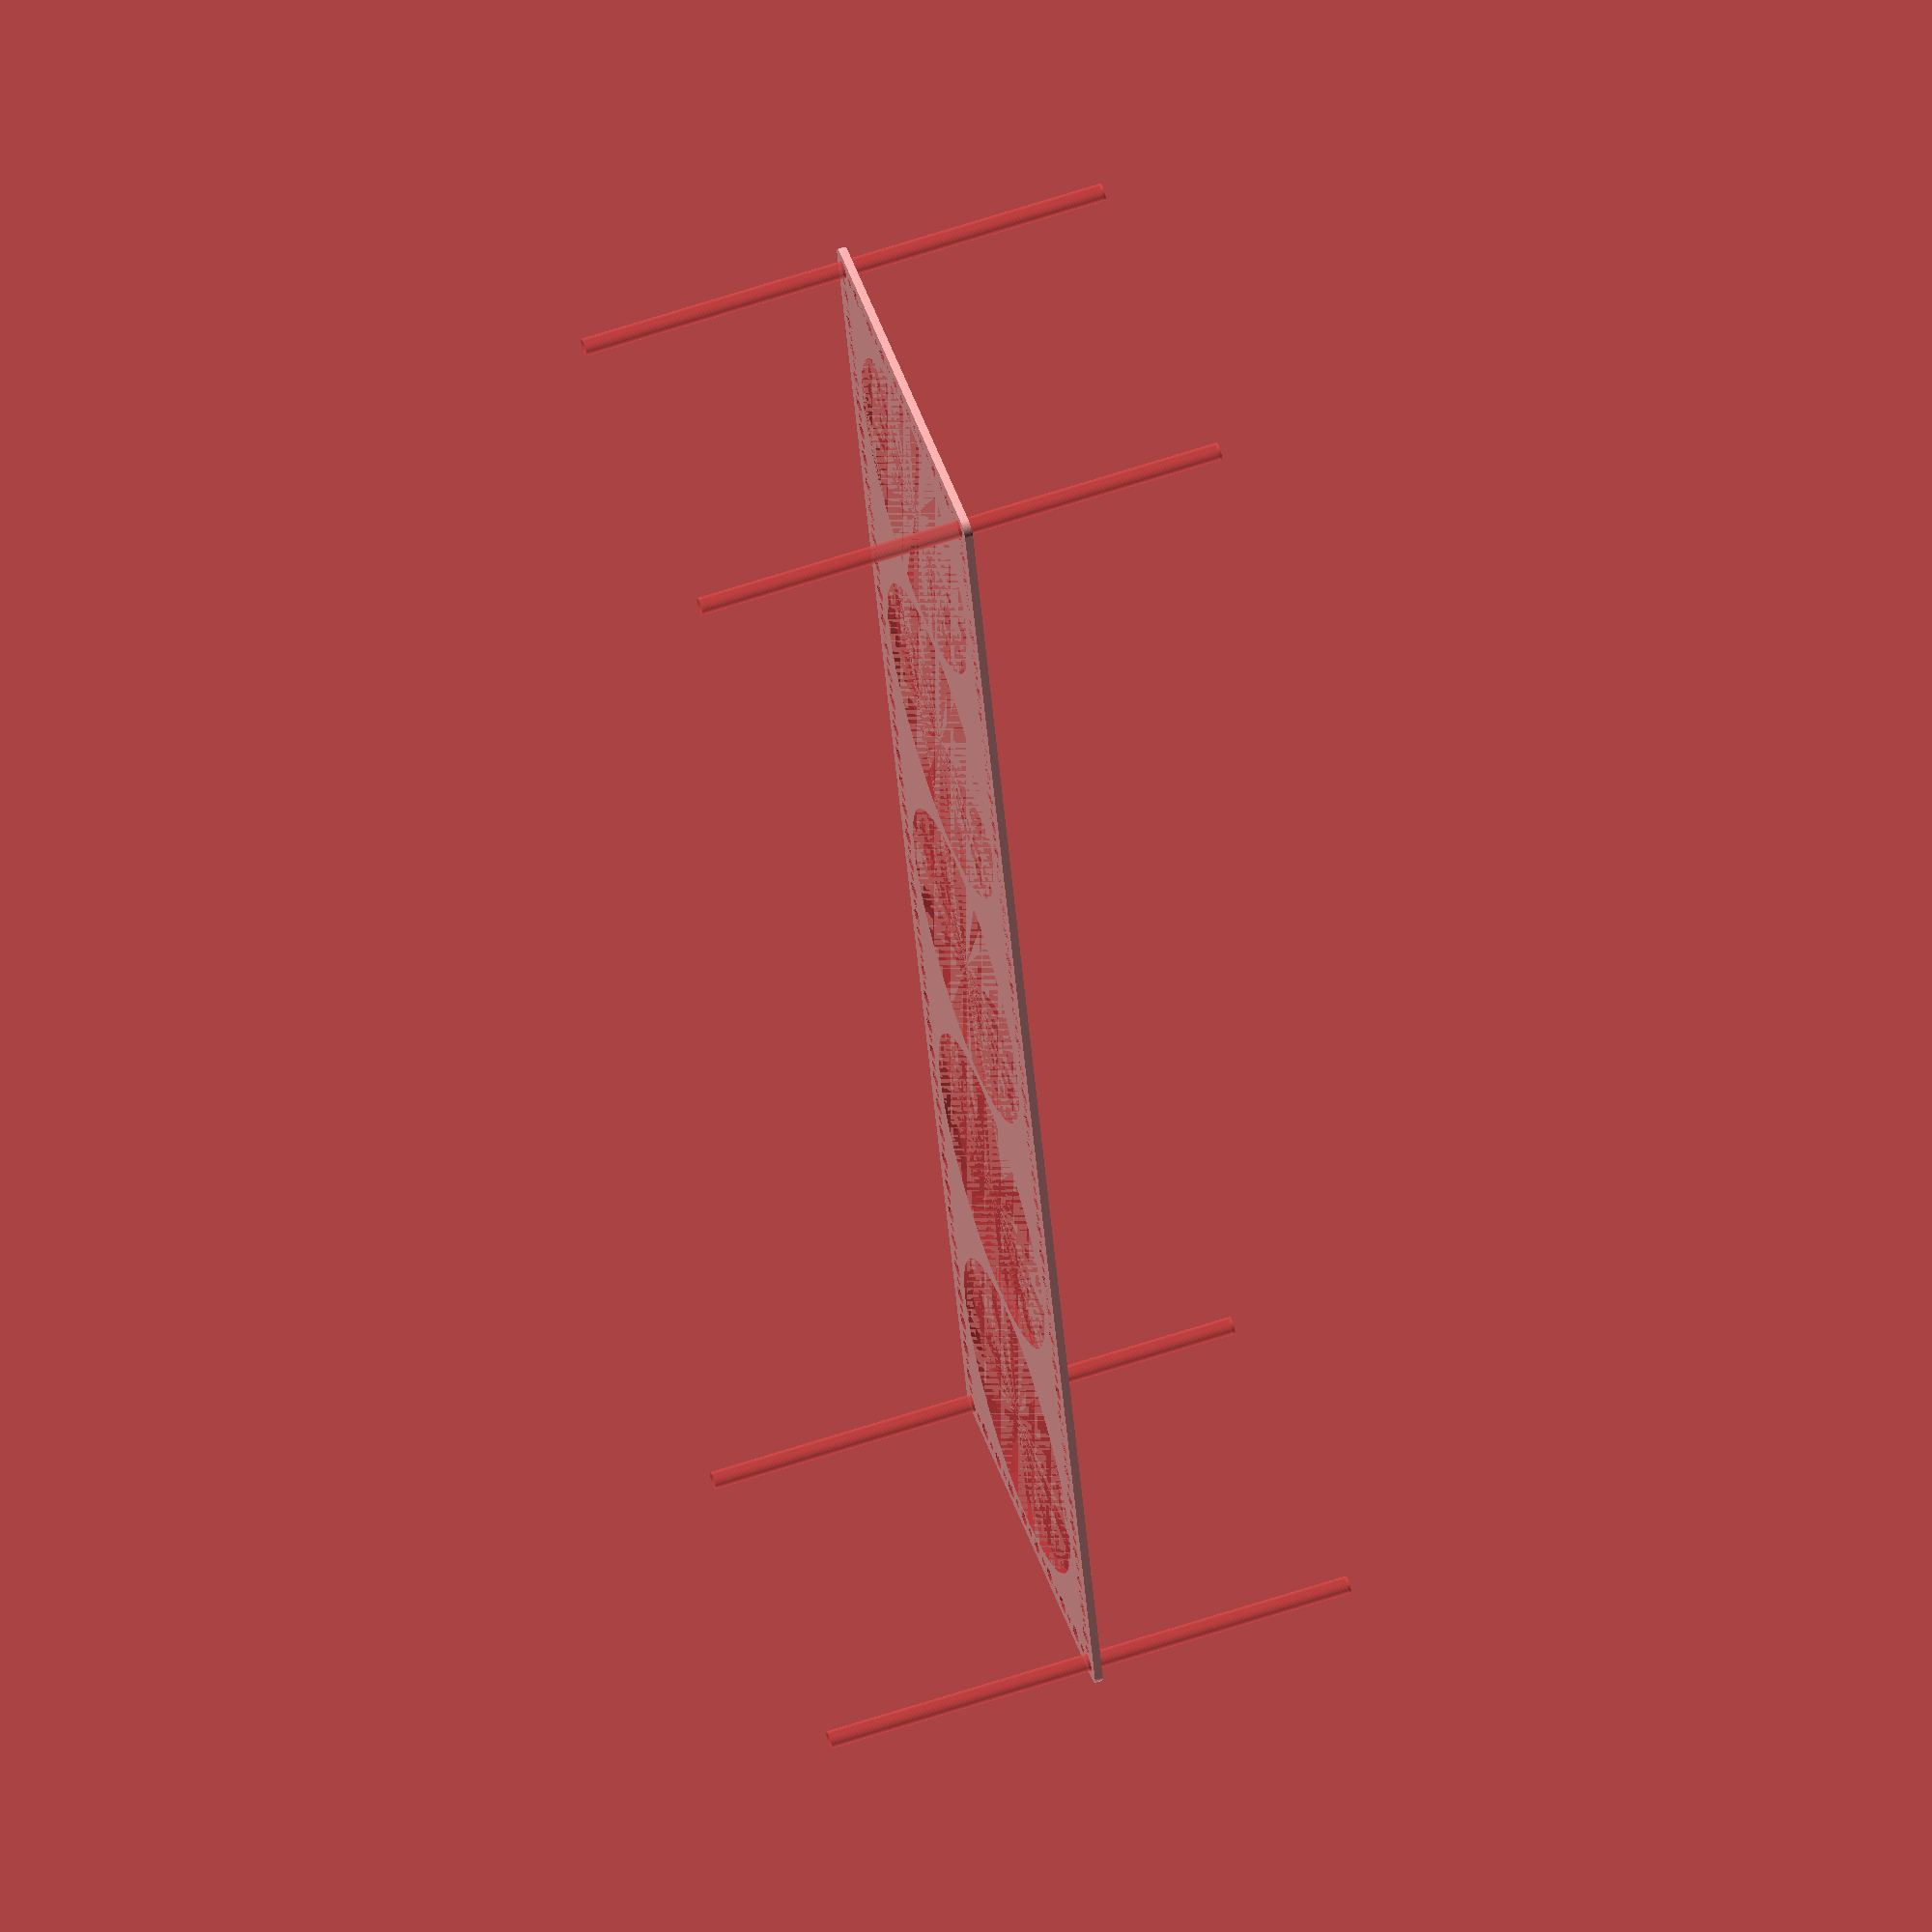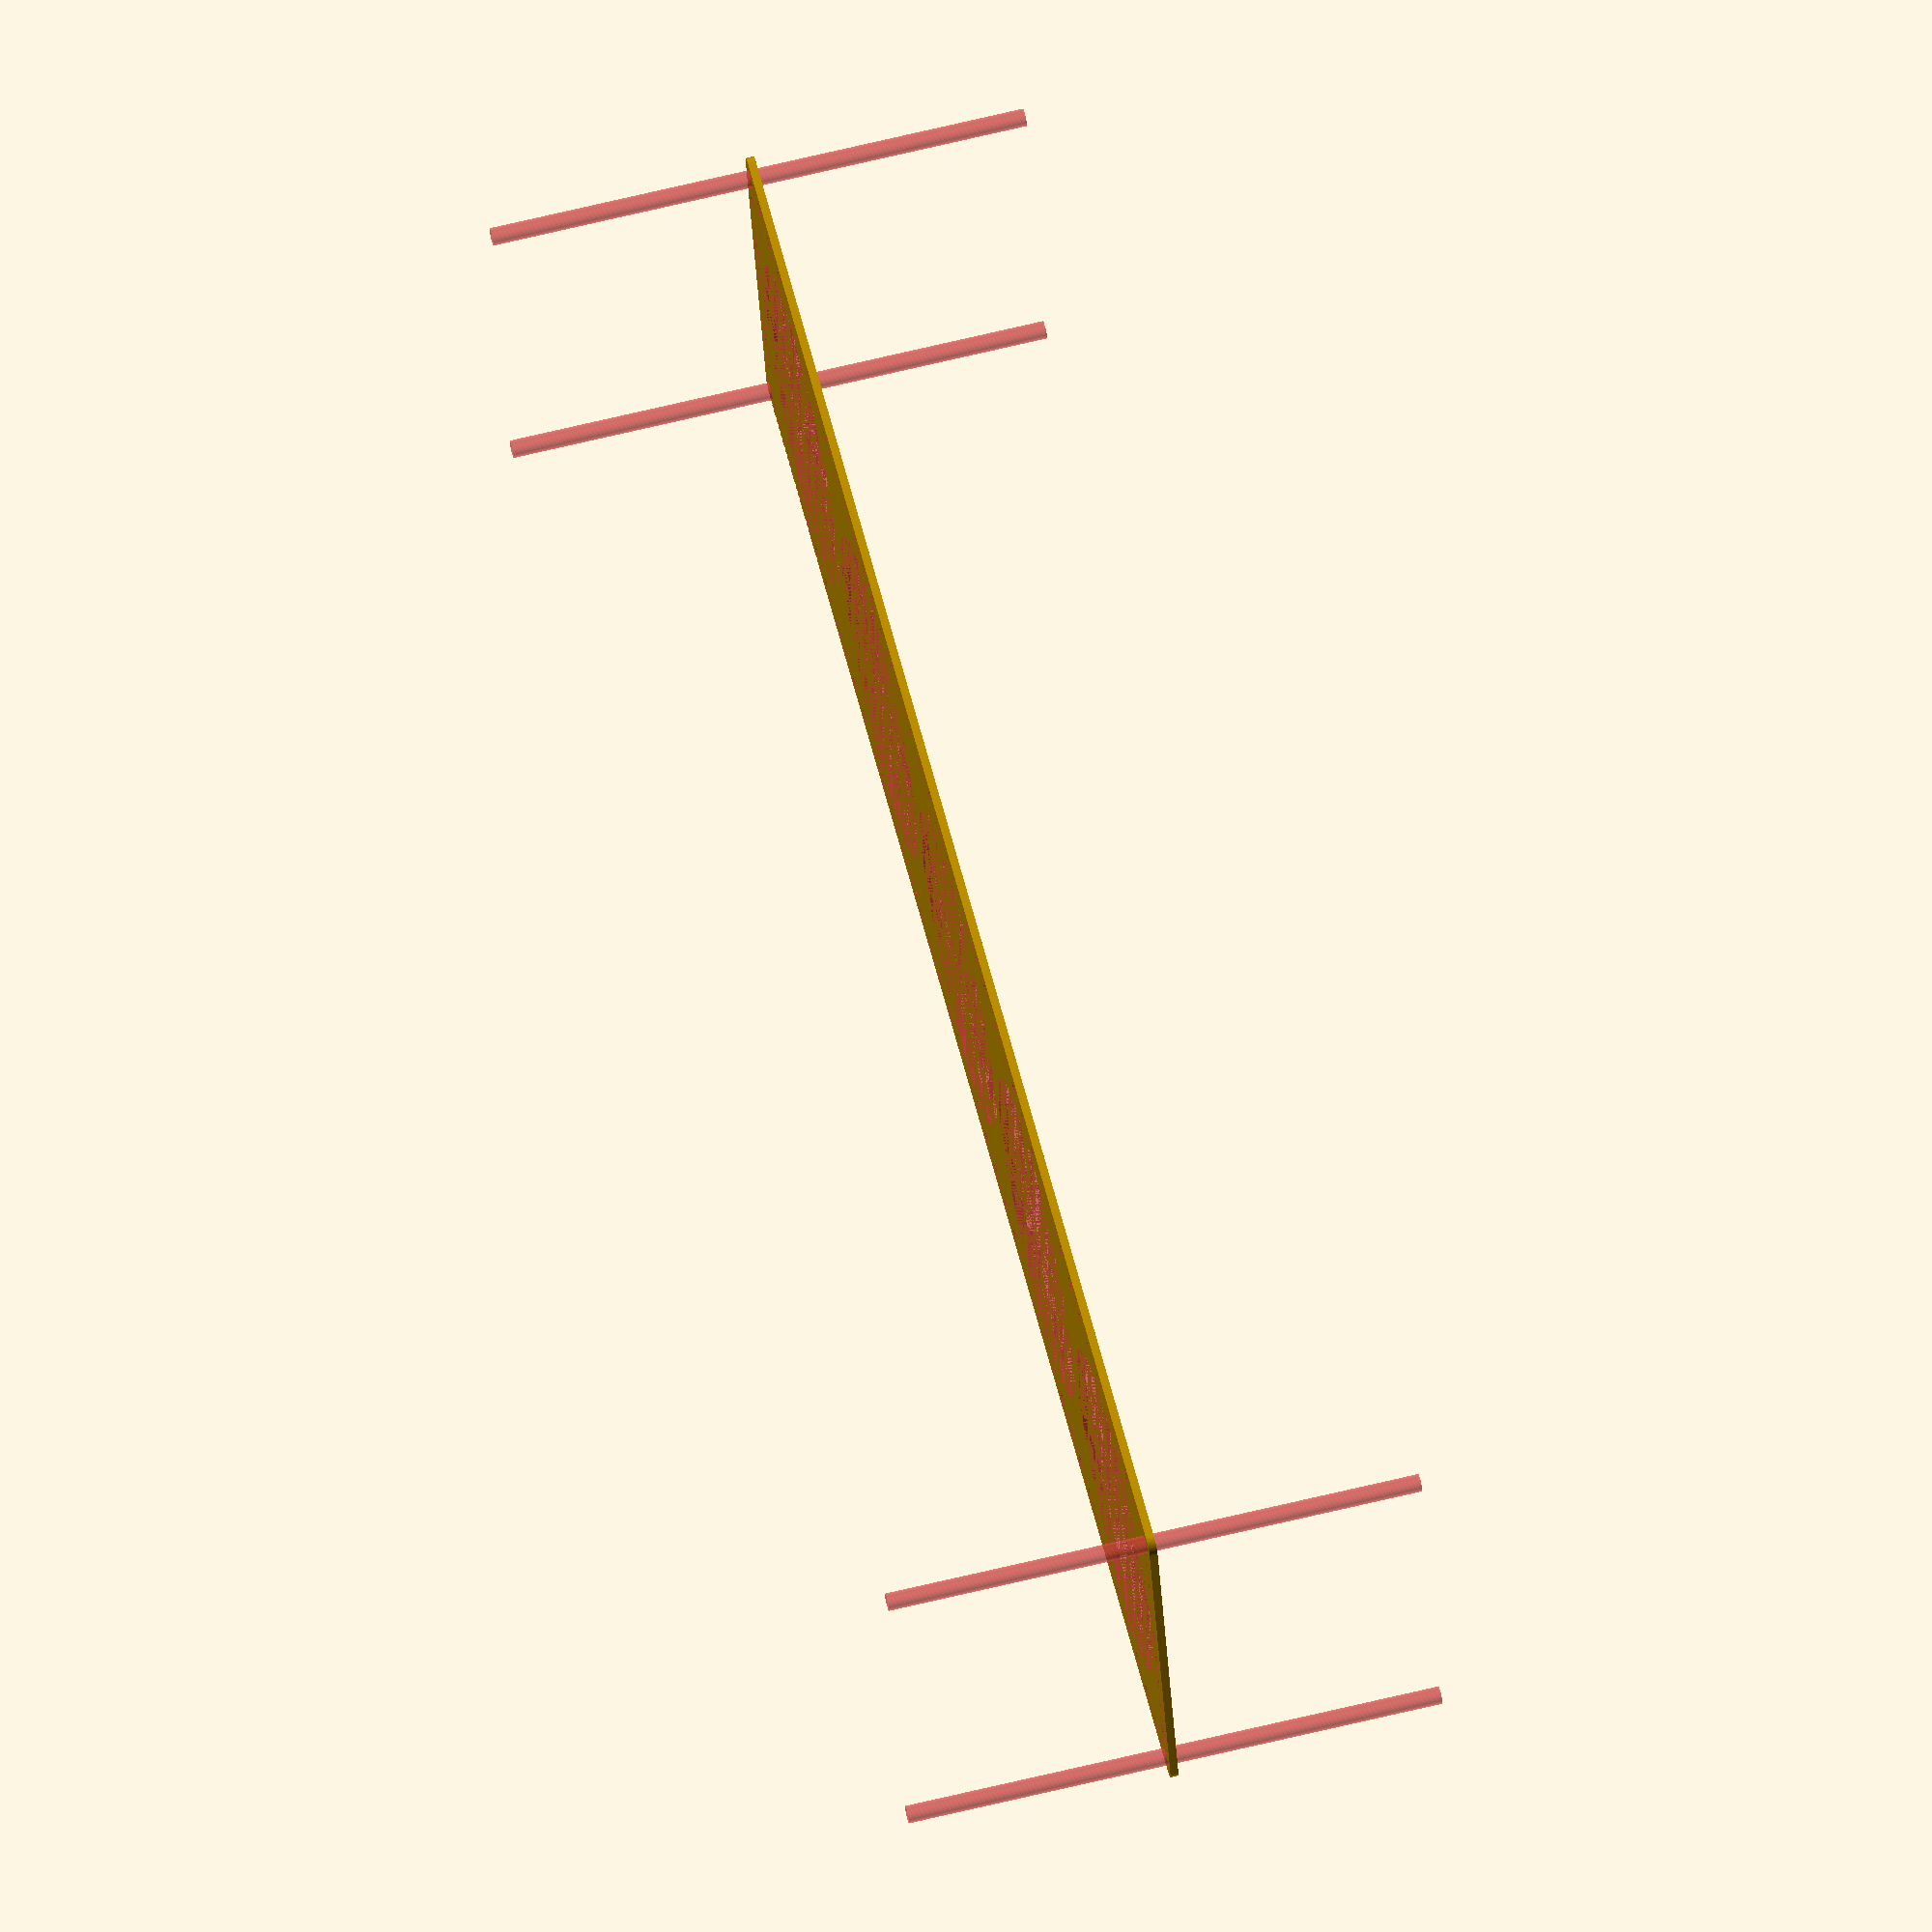
<openscad>
$fn = 50;


difference() {
	union() {
		hull() {
			translate(v = [-317.0000000000, 69.5000000000, 0]) {
				cylinder(h = 3, r = 5);
			}
			translate(v = [317.0000000000, 69.5000000000, 0]) {
				cylinder(h = 3, r = 5);
			}
			translate(v = [-317.0000000000, -69.5000000000, 0]) {
				cylinder(h = 3, r = 5);
			}
			translate(v = [317.0000000000, -69.5000000000, 0]) {
				cylinder(h = 3, r = 5);
			}
		}
	}
	union() {
		#translate(v = [-315.0000000000, -67.5000000000, 0]) {
			cylinder(h = 3, r = 3.2500000000);
		}
		#translate(v = [-315.0000000000, -52.5000000000, 0]) {
			cylinder(h = 3, r = 3.2500000000);
		}
		#translate(v = [-315.0000000000, -37.5000000000, 0]) {
			cylinder(h = 3, r = 3.2500000000);
		}
		#translate(v = [-315.0000000000, -22.5000000000, 0]) {
			cylinder(h = 3, r = 3.2500000000);
		}
		#translate(v = [-315.0000000000, -7.5000000000, 0]) {
			cylinder(h = 3, r = 3.2500000000);
		}
		#translate(v = [-315.0000000000, 7.5000000000, 0]) {
			cylinder(h = 3, r = 3.2500000000);
		}
		#translate(v = [-315.0000000000, 22.5000000000, 0]) {
			cylinder(h = 3, r = 3.2500000000);
		}
		#translate(v = [-315.0000000000, 37.5000000000, 0]) {
			cylinder(h = 3, r = 3.2500000000);
		}
		#translate(v = [-315.0000000000, 52.5000000000, 0]) {
			cylinder(h = 3, r = 3.2500000000);
		}
		#translate(v = [-315.0000000000, 67.5000000000, 0]) {
			cylinder(h = 3, r = 3.2500000000);
		}
		#translate(v = [315.0000000000, -67.5000000000, 0]) {
			cylinder(h = 3, r = 3.2500000000);
		}
		#translate(v = [315.0000000000, -52.5000000000, 0]) {
			cylinder(h = 3, r = 3.2500000000);
		}
		#translate(v = [315.0000000000, -37.5000000000, 0]) {
			cylinder(h = 3, r = 3.2500000000);
		}
		#translate(v = [315.0000000000, -22.5000000000, 0]) {
			cylinder(h = 3, r = 3.2500000000);
		}
		#translate(v = [315.0000000000, -7.5000000000, 0]) {
			cylinder(h = 3, r = 3.2500000000);
		}
		#translate(v = [315.0000000000, 7.5000000000, 0]) {
			cylinder(h = 3, r = 3.2500000000);
		}
		#translate(v = [315.0000000000, 22.5000000000, 0]) {
			cylinder(h = 3, r = 3.2500000000);
		}
		#translate(v = [315.0000000000, 37.5000000000, 0]) {
			cylinder(h = 3, r = 3.2500000000);
		}
		#translate(v = [315.0000000000, 52.5000000000, 0]) {
			cylinder(h = 3, r = 3.2500000000);
		}
		#translate(v = [315.0000000000, 67.5000000000, 0]) {
			cylinder(h = 3, r = 3.2500000000);
		}
		#translate(v = [-315.0000000000, 67.5000000000, 0]) {
			cylinder(h = 3, r = 3.2500000000);
		}
		#translate(v = [-300.0000000000, 67.5000000000, 0]) {
			cylinder(h = 3, r = 3.2500000000);
		}
		#translate(v = [-285.0000000000, 67.5000000000, 0]) {
			cylinder(h = 3, r = 3.2500000000);
		}
		#translate(v = [-270.0000000000, 67.5000000000, 0]) {
			cylinder(h = 3, r = 3.2500000000);
		}
		#translate(v = [-255.0000000000, 67.5000000000, 0]) {
			cylinder(h = 3, r = 3.2500000000);
		}
		#translate(v = [-240.0000000000, 67.5000000000, 0]) {
			cylinder(h = 3, r = 3.2500000000);
		}
		#translate(v = [-225.0000000000, 67.5000000000, 0]) {
			cylinder(h = 3, r = 3.2500000000);
		}
		#translate(v = [-210.0000000000, 67.5000000000, 0]) {
			cylinder(h = 3, r = 3.2500000000);
		}
		#translate(v = [-195.0000000000, 67.5000000000, 0]) {
			cylinder(h = 3, r = 3.2500000000);
		}
		#translate(v = [-180.0000000000, 67.5000000000, 0]) {
			cylinder(h = 3, r = 3.2500000000);
		}
		#translate(v = [-165.0000000000, 67.5000000000, 0]) {
			cylinder(h = 3, r = 3.2500000000);
		}
		#translate(v = [-150.0000000000, 67.5000000000, 0]) {
			cylinder(h = 3, r = 3.2500000000);
		}
		#translate(v = [-135.0000000000, 67.5000000000, 0]) {
			cylinder(h = 3, r = 3.2500000000);
		}
		#translate(v = [-120.0000000000, 67.5000000000, 0]) {
			cylinder(h = 3, r = 3.2500000000);
		}
		#translate(v = [-105.0000000000, 67.5000000000, 0]) {
			cylinder(h = 3, r = 3.2500000000);
		}
		#translate(v = [-90.0000000000, 67.5000000000, 0]) {
			cylinder(h = 3, r = 3.2500000000);
		}
		#translate(v = [-75.0000000000, 67.5000000000, 0]) {
			cylinder(h = 3, r = 3.2500000000);
		}
		#translate(v = [-60.0000000000, 67.5000000000, 0]) {
			cylinder(h = 3, r = 3.2500000000);
		}
		#translate(v = [-45.0000000000, 67.5000000000, 0]) {
			cylinder(h = 3, r = 3.2500000000);
		}
		#translate(v = [-30.0000000000, 67.5000000000, 0]) {
			cylinder(h = 3, r = 3.2500000000);
		}
		#translate(v = [-15.0000000000, 67.5000000000, 0]) {
			cylinder(h = 3, r = 3.2500000000);
		}
		#translate(v = [0.0000000000, 67.5000000000, 0]) {
			cylinder(h = 3, r = 3.2500000000);
		}
		#translate(v = [15.0000000000, 67.5000000000, 0]) {
			cylinder(h = 3, r = 3.2500000000);
		}
		#translate(v = [30.0000000000, 67.5000000000, 0]) {
			cylinder(h = 3, r = 3.2500000000);
		}
		#translate(v = [45.0000000000, 67.5000000000, 0]) {
			cylinder(h = 3, r = 3.2500000000);
		}
		#translate(v = [60.0000000000, 67.5000000000, 0]) {
			cylinder(h = 3, r = 3.2500000000);
		}
		#translate(v = [75.0000000000, 67.5000000000, 0]) {
			cylinder(h = 3, r = 3.2500000000);
		}
		#translate(v = [90.0000000000, 67.5000000000, 0]) {
			cylinder(h = 3, r = 3.2500000000);
		}
		#translate(v = [105.0000000000, 67.5000000000, 0]) {
			cylinder(h = 3, r = 3.2500000000);
		}
		#translate(v = [120.0000000000, 67.5000000000, 0]) {
			cylinder(h = 3, r = 3.2500000000);
		}
		#translate(v = [135.0000000000, 67.5000000000, 0]) {
			cylinder(h = 3, r = 3.2500000000);
		}
		#translate(v = [150.0000000000, 67.5000000000, 0]) {
			cylinder(h = 3, r = 3.2500000000);
		}
		#translate(v = [165.0000000000, 67.5000000000, 0]) {
			cylinder(h = 3, r = 3.2500000000);
		}
		#translate(v = [180.0000000000, 67.5000000000, 0]) {
			cylinder(h = 3, r = 3.2500000000);
		}
		#translate(v = [195.0000000000, 67.5000000000, 0]) {
			cylinder(h = 3, r = 3.2500000000);
		}
		#translate(v = [210.0000000000, 67.5000000000, 0]) {
			cylinder(h = 3, r = 3.2500000000);
		}
		#translate(v = [225.0000000000, 67.5000000000, 0]) {
			cylinder(h = 3, r = 3.2500000000);
		}
		#translate(v = [240.0000000000, 67.5000000000, 0]) {
			cylinder(h = 3, r = 3.2500000000);
		}
		#translate(v = [255.0000000000, 67.5000000000, 0]) {
			cylinder(h = 3, r = 3.2500000000);
		}
		#translate(v = [270.0000000000, 67.5000000000, 0]) {
			cylinder(h = 3, r = 3.2500000000);
		}
		#translate(v = [285.0000000000, 67.5000000000, 0]) {
			cylinder(h = 3, r = 3.2500000000);
		}
		#translate(v = [300.0000000000, 67.5000000000, 0]) {
			cylinder(h = 3, r = 3.2500000000);
		}
		#translate(v = [315.0000000000, 67.5000000000, 0]) {
			cylinder(h = 3, r = 3.2500000000);
		}
		#translate(v = [-315.0000000000, -67.5000000000, 0]) {
			cylinder(h = 3, r = 3.2500000000);
		}
		#translate(v = [-300.0000000000, -67.5000000000, 0]) {
			cylinder(h = 3, r = 3.2500000000);
		}
		#translate(v = [-285.0000000000, -67.5000000000, 0]) {
			cylinder(h = 3, r = 3.2500000000);
		}
		#translate(v = [-270.0000000000, -67.5000000000, 0]) {
			cylinder(h = 3, r = 3.2500000000);
		}
		#translate(v = [-255.0000000000, -67.5000000000, 0]) {
			cylinder(h = 3, r = 3.2500000000);
		}
		#translate(v = [-240.0000000000, -67.5000000000, 0]) {
			cylinder(h = 3, r = 3.2500000000);
		}
		#translate(v = [-225.0000000000, -67.5000000000, 0]) {
			cylinder(h = 3, r = 3.2500000000);
		}
		#translate(v = [-210.0000000000, -67.5000000000, 0]) {
			cylinder(h = 3, r = 3.2500000000);
		}
		#translate(v = [-195.0000000000, -67.5000000000, 0]) {
			cylinder(h = 3, r = 3.2500000000);
		}
		#translate(v = [-180.0000000000, -67.5000000000, 0]) {
			cylinder(h = 3, r = 3.2500000000);
		}
		#translate(v = [-165.0000000000, -67.5000000000, 0]) {
			cylinder(h = 3, r = 3.2500000000);
		}
		#translate(v = [-150.0000000000, -67.5000000000, 0]) {
			cylinder(h = 3, r = 3.2500000000);
		}
		#translate(v = [-135.0000000000, -67.5000000000, 0]) {
			cylinder(h = 3, r = 3.2500000000);
		}
		#translate(v = [-120.0000000000, -67.5000000000, 0]) {
			cylinder(h = 3, r = 3.2500000000);
		}
		#translate(v = [-105.0000000000, -67.5000000000, 0]) {
			cylinder(h = 3, r = 3.2500000000);
		}
		#translate(v = [-90.0000000000, -67.5000000000, 0]) {
			cylinder(h = 3, r = 3.2500000000);
		}
		#translate(v = [-75.0000000000, -67.5000000000, 0]) {
			cylinder(h = 3, r = 3.2500000000);
		}
		#translate(v = [-60.0000000000, -67.5000000000, 0]) {
			cylinder(h = 3, r = 3.2500000000);
		}
		#translate(v = [-45.0000000000, -67.5000000000, 0]) {
			cylinder(h = 3, r = 3.2500000000);
		}
		#translate(v = [-30.0000000000, -67.5000000000, 0]) {
			cylinder(h = 3, r = 3.2500000000);
		}
		#translate(v = [-15.0000000000, -67.5000000000, 0]) {
			cylinder(h = 3, r = 3.2500000000);
		}
		#translate(v = [0.0000000000, -67.5000000000, 0]) {
			cylinder(h = 3, r = 3.2500000000);
		}
		#translate(v = [15.0000000000, -67.5000000000, 0]) {
			cylinder(h = 3, r = 3.2500000000);
		}
		#translate(v = [30.0000000000, -67.5000000000, 0]) {
			cylinder(h = 3, r = 3.2500000000);
		}
		#translate(v = [45.0000000000, -67.5000000000, 0]) {
			cylinder(h = 3, r = 3.2500000000);
		}
		#translate(v = [60.0000000000, -67.5000000000, 0]) {
			cylinder(h = 3, r = 3.2500000000);
		}
		#translate(v = [75.0000000000, -67.5000000000, 0]) {
			cylinder(h = 3, r = 3.2500000000);
		}
		#translate(v = [90.0000000000, -67.5000000000, 0]) {
			cylinder(h = 3, r = 3.2500000000);
		}
		#translate(v = [105.0000000000, -67.5000000000, 0]) {
			cylinder(h = 3, r = 3.2500000000);
		}
		#translate(v = [120.0000000000, -67.5000000000, 0]) {
			cylinder(h = 3, r = 3.2500000000);
		}
		#translate(v = [135.0000000000, -67.5000000000, 0]) {
			cylinder(h = 3, r = 3.2500000000);
		}
		#translate(v = [150.0000000000, -67.5000000000, 0]) {
			cylinder(h = 3, r = 3.2500000000);
		}
		#translate(v = [165.0000000000, -67.5000000000, 0]) {
			cylinder(h = 3, r = 3.2500000000);
		}
		#translate(v = [180.0000000000, -67.5000000000, 0]) {
			cylinder(h = 3, r = 3.2500000000);
		}
		#translate(v = [195.0000000000, -67.5000000000, 0]) {
			cylinder(h = 3, r = 3.2500000000);
		}
		#translate(v = [210.0000000000, -67.5000000000, 0]) {
			cylinder(h = 3, r = 3.2500000000);
		}
		#translate(v = [225.0000000000, -67.5000000000, 0]) {
			cylinder(h = 3, r = 3.2500000000);
		}
		#translate(v = [240.0000000000, -67.5000000000, 0]) {
			cylinder(h = 3, r = 3.2500000000);
		}
		#translate(v = [255.0000000000, -67.5000000000, 0]) {
			cylinder(h = 3, r = 3.2500000000);
		}
		#translate(v = [270.0000000000, -67.5000000000, 0]) {
			cylinder(h = 3, r = 3.2500000000);
		}
		#translate(v = [285.0000000000, -67.5000000000, 0]) {
			cylinder(h = 3, r = 3.2500000000);
		}
		#translate(v = [300.0000000000, -67.5000000000, 0]) {
			cylinder(h = 3, r = 3.2500000000);
		}
		#translate(v = [315.0000000000, -67.5000000000, 0]) {
			cylinder(h = 3, r = 3.2500000000);
		}
		#translate(v = [-315.0000000000, -67.5000000000, -100.0000000000]) {
			cylinder(h = 200, r = 3.2500000000);
		}
		#translate(v = [-315.0000000000, 67.5000000000, -100.0000000000]) {
			cylinder(h = 200, r = 3.2500000000);
		}
		#translate(v = [315.0000000000, -67.5000000000, -100.0000000000]) {
			cylinder(h = 200, r = 3.2500000000);
		}
		#translate(v = [315.0000000000, 67.5000000000, -100.0000000000]) {
			cylinder(h = 200, r = 3.2500000000);
		}
		#translate(v = [-315.0000000000, -67.5000000000, 0]) {
			cylinder(h = 3, r = 1.8000000000);
		}
		#translate(v = [-315.0000000000, -60.0000000000, 0]) {
			cylinder(h = 3, r = 1.8000000000);
		}
		#translate(v = [-315.0000000000, -52.5000000000, 0]) {
			cylinder(h = 3, r = 1.8000000000);
		}
		#translate(v = [-315.0000000000, -45.0000000000, 0]) {
			cylinder(h = 3, r = 1.8000000000);
		}
		#translate(v = [-315.0000000000, -37.5000000000, 0]) {
			cylinder(h = 3, r = 1.8000000000);
		}
		#translate(v = [-315.0000000000, -30.0000000000, 0]) {
			cylinder(h = 3, r = 1.8000000000);
		}
		#translate(v = [-315.0000000000, -22.5000000000, 0]) {
			cylinder(h = 3, r = 1.8000000000);
		}
		#translate(v = [-315.0000000000, -15.0000000000, 0]) {
			cylinder(h = 3, r = 1.8000000000);
		}
		#translate(v = [-315.0000000000, -7.5000000000, 0]) {
			cylinder(h = 3, r = 1.8000000000);
		}
		#translate(v = [-315.0000000000, 0.0000000000, 0]) {
			cylinder(h = 3, r = 1.8000000000);
		}
		#translate(v = [-315.0000000000, 7.5000000000, 0]) {
			cylinder(h = 3, r = 1.8000000000);
		}
		#translate(v = [-315.0000000000, 15.0000000000, 0]) {
			cylinder(h = 3, r = 1.8000000000);
		}
		#translate(v = [-315.0000000000, 22.5000000000, 0]) {
			cylinder(h = 3, r = 1.8000000000);
		}
		#translate(v = [-315.0000000000, 30.0000000000, 0]) {
			cylinder(h = 3, r = 1.8000000000);
		}
		#translate(v = [-315.0000000000, 37.5000000000, 0]) {
			cylinder(h = 3, r = 1.8000000000);
		}
		#translate(v = [-315.0000000000, 45.0000000000, 0]) {
			cylinder(h = 3, r = 1.8000000000);
		}
		#translate(v = [-315.0000000000, 52.5000000000, 0]) {
			cylinder(h = 3, r = 1.8000000000);
		}
		#translate(v = [-315.0000000000, 60.0000000000, 0]) {
			cylinder(h = 3, r = 1.8000000000);
		}
		#translate(v = [-315.0000000000, 67.5000000000, 0]) {
			cylinder(h = 3, r = 1.8000000000);
		}
		#translate(v = [315.0000000000, -67.5000000000, 0]) {
			cylinder(h = 3, r = 1.8000000000);
		}
		#translate(v = [315.0000000000, -60.0000000000, 0]) {
			cylinder(h = 3, r = 1.8000000000);
		}
		#translate(v = [315.0000000000, -52.5000000000, 0]) {
			cylinder(h = 3, r = 1.8000000000);
		}
		#translate(v = [315.0000000000, -45.0000000000, 0]) {
			cylinder(h = 3, r = 1.8000000000);
		}
		#translate(v = [315.0000000000, -37.5000000000, 0]) {
			cylinder(h = 3, r = 1.8000000000);
		}
		#translate(v = [315.0000000000, -30.0000000000, 0]) {
			cylinder(h = 3, r = 1.8000000000);
		}
		#translate(v = [315.0000000000, -22.5000000000, 0]) {
			cylinder(h = 3, r = 1.8000000000);
		}
		#translate(v = [315.0000000000, -15.0000000000, 0]) {
			cylinder(h = 3, r = 1.8000000000);
		}
		#translate(v = [315.0000000000, -7.5000000000, 0]) {
			cylinder(h = 3, r = 1.8000000000);
		}
		#translate(v = [315.0000000000, 0.0000000000, 0]) {
			cylinder(h = 3, r = 1.8000000000);
		}
		#translate(v = [315.0000000000, 7.5000000000, 0]) {
			cylinder(h = 3, r = 1.8000000000);
		}
		#translate(v = [315.0000000000, 15.0000000000, 0]) {
			cylinder(h = 3, r = 1.8000000000);
		}
		#translate(v = [315.0000000000, 22.5000000000, 0]) {
			cylinder(h = 3, r = 1.8000000000);
		}
		#translate(v = [315.0000000000, 30.0000000000, 0]) {
			cylinder(h = 3, r = 1.8000000000);
		}
		#translate(v = [315.0000000000, 37.5000000000, 0]) {
			cylinder(h = 3, r = 1.8000000000);
		}
		#translate(v = [315.0000000000, 45.0000000000, 0]) {
			cylinder(h = 3, r = 1.8000000000);
		}
		#translate(v = [315.0000000000, 52.5000000000, 0]) {
			cylinder(h = 3, r = 1.8000000000);
		}
		#translate(v = [315.0000000000, 60.0000000000, 0]) {
			cylinder(h = 3, r = 1.8000000000);
		}
		#translate(v = [315.0000000000, 67.5000000000, 0]) {
			cylinder(h = 3, r = 1.8000000000);
		}
		#translate(v = [-315.0000000000, 67.5000000000, 0]) {
			cylinder(h = 3, r = 1.8000000000);
		}
		#translate(v = [-307.5000000000, 67.5000000000, 0]) {
			cylinder(h = 3, r = 1.8000000000);
		}
		#translate(v = [-300.0000000000, 67.5000000000, 0]) {
			cylinder(h = 3, r = 1.8000000000);
		}
		#translate(v = [-292.5000000000, 67.5000000000, 0]) {
			cylinder(h = 3, r = 1.8000000000);
		}
		#translate(v = [-285.0000000000, 67.5000000000, 0]) {
			cylinder(h = 3, r = 1.8000000000);
		}
		#translate(v = [-277.5000000000, 67.5000000000, 0]) {
			cylinder(h = 3, r = 1.8000000000);
		}
		#translate(v = [-270.0000000000, 67.5000000000, 0]) {
			cylinder(h = 3, r = 1.8000000000);
		}
		#translate(v = [-262.5000000000, 67.5000000000, 0]) {
			cylinder(h = 3, r = 1.8000000000);
		}
		#translate(v = [-255.0000000000, 67.5000000000, 0]) {
			cylinder(h = 3, r = 1.8000000000);
		}
		#translate(v = [-247.5000000000, 67.5000000000, 0]) {
			cylinder(h = 3, r = 1.8000000000);
		}
		#translate(v = [-240.0000000000, 67.5000000000, 0]) {
			cylinder(h = 3, r = 1.8000000000);
		}
		#translate(v = [-232.5000000000, 67.5000000000, 0]) {
			cylinder(h = 3, r = 1.8000000000);
		}
		#translate(v = [-225.0000000000, 67.5000000000, 0]) {
			cylinder(h = 3, r = 1.8000000000);
		}
		#translate(v = [-217.5000000000, 67.5000000000, 0]) {
			cylinder(h = 3, r = 1.8000000000);
		}
		#translate(v = [-210.0000000000, 67.5000000000, 0]) {
			cylinder(h = 3, r = 1.8000000000);
		}
		#translate(v = [-202.5000000000, 67.5000000000, 0]) {
			cylinder(h = 3, r = 1.8000000000);
		}
		#translate(v = [-195.0000000000, 67.5000000000, 0]) {
			cylinder(h = 3, r = 1.8000000000);
		}
		#translate(v = [-187.5000000000, 67.5000000000, 0]) {
			cylinder(h = 3, r = 1.8000000000);
		}
		#translate(v = [-180.0000000000, 67.5000000000, 0]) {
			cylinder(h = 3, r = 1.8000000000);
		}
		#translate(v = [-172.5000000000, 67.5000000000, 0]) {
			cylinder(h = 3, r = 1.8000000000);
		}
		#translate(v = [-165.0000000000, 67.5000000000, 0]) {
			cylinder(h = 3, r = 1.8000000000);
		}
		#translate(v = [-157.5000000000, 67.5000000000, 0]) {
			cylinder(h = 3, r = 1.8000000000);
		}
		#translate(v = [-150.0000000000, 67.5000000000, 0]) {
			cylinder(h = 3, r = 1.8000000000);
		}
		#translate(v = [-142.5000000000, 67.5000000000, 0]) {
			cylinder(h = 3, r = 1.8000000000);
		}
		#translate(v = [-135.0000000000, 67.5000000000, 0]) {
			cylinder(h = 3, r = 1.8000000000);
		}
		#translate(v = [-127.5000000000, 67.5000000000, 0]) {
			cylinder(h = 3, r = 1.8000000000);
		}
		#translate(v = [-120.0000000000, 67.5000000000, 0]) {
			cylinder(h = 3, r = 1.8000000000);
		}
		#translate(v = [-112.5000000000, 67.5000000000, 0]) {
			cylinder(h = 3, r = 1.8000000000);
		}
		#translate(v = [-105.0000000000, 67.5000000000, 0]) {
			cylinder(h = 3, r = 1.8000000000);
		}
		#translate(v = [-97.5000000000, 67.5000000000, 0]) {
			cylinder(h = 3, r = 1.8000000000);
		}
		#translate(v = [-90.0000000000, 67.5000000000, 0]) {
			cylinder(h = 3, r = 1.8000000000);
		}
		#translate(v = [-82.5000000000, 67.5000000000, 0]) {
			cylinder(h = 3, r = 1.8000000000);
		}
		#translate(v = [-75.0000000000, 67.5000000000, 0]) {
			cylinder(h = 3, r = 1.8000000000);
		}
		#translate(v = [-67.5000000000, 67.5000000000, 0]) {
			cylinder(h = 3, r = 1.8000000000);
		}
		#translate(v = [-60.0000000000, 67.5000000000, 0]) {
			cylinder(h = 3, r = 1.8000000000);
		}
		#translate(v = [-52.5000000000, 67.5000000000, 0]) {
			cylinder(h = 3, r = 1.8000000000);
		}
		#translate(v = [-45.0000000000, 67.5000000000, 0]) {
			cylinder(h = 3, r = 1.8000000000);
		}
		#translate(v = [-37.5000000000, 67.5000000000, 0]) {
			cylinder(h = 3, r = 1.8000000000);
		}
		#translate(v = [-30.0000000000, 67.5000000000, 0]) {
			cylinder(h = 3, r = 1.8000000000);
		}
		#translate(v = [-22.5000000000, 67.5000000000, 0]) {
			cylinder(h = 3, r = 1.8000000000);
		}
		#translate(v = [-15.0000000000, 67.5000000000, 0]) {
			cylinder(h = 3, r = 1.8000000000);
		}
		#translate(v = [-7.5000000000, 67.5000000000, 0]) {
			cylinder(h = 3, r = 1.8000000000);
		}
		#translate(v = [0.0000000000, 67.5000000000, 0]) {
			cylinder(h = 3, r = 1.8000000000);
		}
		#translate(v = [7.5000000000, 67.5000000000, 0]) {
			cylinder(h = 3, r = 1.8000000000);
		}
		#translate(v = [15.0000000000, 67.5000000000, 0]) {
			cylinder(h = 3, r = 1.8000000000);
		}
		#translate(v = [22.5000000000, 67.5000000000, 0]) {
			cylinder(h = 3, r = 1.8000000000);
		}
		#translate(v = [30.0000000000, 67.5000000000, 0]) {
			cylinder(h = 3, r = 1.8000000000);
		}
		#translate(v = [37.5000000000, 67.5000000000, 0]) {
			cylinder(h = 3, r = 1.8000000000);
		}
		#translate(v = [45.0000000000, 67.5000000000, 0]) {
			cylinder(h = 3, r = 1.8000000000);
		}
		#translate(v = [52.5000000000, 67.5000000000, 0]) {
			cylinder(h = 3, r = 1.8000000000);
		}
		#translate(v = [60.0000000000, 67.5000000000, 0]) {
			cylinder(h = 3, r = 1.8000000000);
		}
		#translate(v = [67.5000000000, 67.5000000000, 0]) {
			cylinder(h = 3, r = 1.8000000000);
		}
		#translate(v = [75.0000000000, 67.5000000000, 0]) {
			cylinder(h = 3, r = 1.8000000000);
		}
		#translate(v = [82.5000000000, 67.5000000000, 0]) {
			cylinder(h = 3, r = 1.8000000000);
		}
		#translate(v = [90.0000000000, 67.5000000000, 0]) {
			cylinder(h = 3, r = 1.8000000000);
		}
		#translate(v = [97.5000000000, 67.5000000000, 0]) {
			cylinder(h = 3, r = 1.8000000000);
		}
		#translate(v = [105.0000000000, 67.5000000000, 0]) {
			cylinder(h = 3, r = 1.8000000000);
		}
		#translate(v = [112.5000000000, 67.5000000000, 0]) {
			cylinder(h = 3, r = 1.8000000000);
		}
		#translate(v = [120.0000000000, 67.5000000000, 0]) {
			cylinder(h = 3, r = 1.8000000000);
		}
		#translate(v = [127.5000000000, 67.5000000000, 0]) {
			cylinder(h = 3, r = 1.8000000000);
		}
		#translate(v = [135.0000000000, 67.5000000000, 0]) {
			cylinder(h = 3, r = 1.8000000000);
		}
		#translate(v = [142.5000000000, 67.5000000000, 0]) {
			cylinder(h = 3, r = 1.8000000000);
		}
		#translate(v = [150.0000000000, 67.5000000000, 0]) {
			cylinder(h = 3, r = 1.8000000000);
		}
		#translate(v = [157.5000000000, 67.5000000000, 0]) {
			cylinder(h = 3, r = 1.8000000000);
		}
		#translate(v = [165.0000000000, 67.5000000000, 0]) {
			cylinder(h = 3, r = 1.8000000000);
		}
		#translate(v = [172.5000000000, 67.5000000000, 0]) {
			cylinder(h = 3, r = 1.8000000000);
		}
		#translate(v = [180.0000000000, 67.5000000000, 0]) {
			cylinder(h = 3, r = 1.8000000000);
		}
		#translate(v = [187.5000000000, 67.5000000000, 0]) {
			cylinder(h = 3, r = 1.8000000000);
		}
		#translate(v = [195.0000000000, 67.5000000000, 0]) {
			cylinder(h = 3, r = 1.8000000000);
		}
		#translate(v = [202.5000000000, 67.5000000000, 0]) {
			cylinder(h = 3, r = 1.8000000000);
		}
		#translate(v = [210.0000000000, 67.5000000000, 0]) {
			cylinder(h = 3, r = 1.8000000000);
		}
		#translate(v = [217.5000000000, 67.5000000000, 0]) {
			cylinder(h = 3, r = 1.8000000000);
		}
		#translate(v = [225.0000000000, 67.5000000000, 0]) {
			cylinder(h = 3, r = 1.8000000000);
		}
		#translate(v = [232.5000000000, 67.5000000000, 0]) {
			cylinder(h = 3, r = 1.8000000000);
		}
		#translate(v = [240.0000000000, 67.5000000000, 0]) {
			cylinder(h = 3, r = 1.8000000000);
		}
		#translate(v = [247.5000000000, 67.5000000000, 0]) {
			cylinder(h = 3, r = 1.8000000000);
		}
		#translate(v = [255.0000000000, 67.5000000000, 0]) {
			cylinder(h = 3, r = 1.8000000000);
		}
		#translate(v = [262.5000000000, 67.5000000000, 0]) {
			cylinder(h = 3, r = 1.8000000000);
		}
		#translate(v = [270.0000000000, 67.5000000000, 0]) {
			cylinder(h = 3, r = 1.8000000000);
		}
		#translate(v = [277.5000000000, 67.5000000000, 0]) {
			cylinder(h = 3, r = 1.8000000000);
		}
		#translate(v = [285.0000000000, 67.5000000000, 0]) {
			cylinder(h = 3, r = 1.8000000000);
		}
		#translate(v = [292.5000000000, 67.5000000000, 0]) {
			cylinder(h = 3, r = 1.8000000000);
		}
		#translate(v = [300.0000000000, 67.5000000000, 0]) {
			cylinder(h = 3, r = 1.8000000000);
		}
		#translate(v = [307.5000000000, 67.5000000000, 0]) {
			cylinder(h = 3, r = 1.8000000000);
		}
		#translate(v = [315.0000000000, 67.5000000000, 0]) {
			cylinder(h = 3, r = 1.8000000000);
		}
		#translate(v = [-315.0000000000, -67.5000000000, 0]) {
			cylinder(h = 3, r = 1.8000000000);
		}
		#translate(v = [-307.5000000000, -67.5000000000, 0]) {
			cylinder(h = 3, r = 1.8000000000);
		}
		#translate(v = [-300.0000000000, -67.5000000000, 0]) {
			cylinder(h = 3, r = 1.8000000000);
		}
		#translate(v = [-292.5000000000, -67.5000000000, 0]) {
			cylinder(h = 3, r = 1.8000000000);
		}
		#translate(v = [-285.0000000000, -67.5000000000, 0]) {
			cylinder(h = 3, r = 1.8000000000);
		}
		#translate(v = [-277.5000000000, -67.5000000000, 0]) {
			cylinder(h = 3, r = 1.8000000000);
		}
		#translate(v = [-270.0000000000, -67.5000000000, 0]) {
			cylinder(h = 3, r = 1.8000000000);
		}
		#translate(v = [-262.5000000000, -67.5000000000, 0]) {
			cylinder(h = 3, r = 1.8000000000);
		}
		#translate(v = [-255.0000000000, -67.5000000000, 0]) {
			cylinder(h = 3, r = 1.8000000000);
		}
		#translate(v = [-247.5000000000, -67.5000000000, 0]) {
			cylinder(h = 3, r = 1.8000000000);
		}
		#translate(v = [-240.0000000000, -67.5000000000, 0]) {
			cylinder(h = 3, r = 1.8000000000);
		}
		#translate(v = [-232.5000000000, -67.5000000000, 0]) {
			cylinder(h = 3, r = 1.8000000000);
		}
		#translate(v = [-225.0000000000, -67.5000000000, 0]) {
			cylinder(h = 3, r = 1.8000000000);
		}
		#translate(v = [-217.5000000000, -67.5000000000, 0]) {
			cylinder(h = 3, r = 1.8000000000);
		}
		#translate(v = [-210.0000000000, -67.5000000000, 0]) {
			cylinder(h = 3, r = 1.8000000000);
		}
		#translate(v = [-202.5000000000, -67.5000000000, 0]) {
			cylinder(h = 3, r = 1.8000000000);
		}
		#translate(v = [-195.0000000000, -67.5000000000, 0]) {
			cylinder(h = 3, r = 1.8000000000);
		}
		#translate(v = [-187.5000000000, -67.5000000000, 0]) {
			cylinder(h = 3, r = 1.8000000000);
		}
		#translate(v = [-180.0000000000, -67.5000000000, 0]) {
			cylinder(h = 3, r = 1.8000000000);
		}
		#translate(v = [-172.5000000000, -67.5000000000, 0]) {
			cylinder(h = 3, r = 1.8000000000);
		}
		#translate(v = [-165.0000000000, -67.5000000000, 0]) {
			cylinder(h = 3, r = 1.8000000000);
		}
		#translate(v = [-157.5000000000, -67.5000000000, 0]) {
			cylinder(h = 3, r = 1.8000000000);
		}
		#translate(v = [-150.0000000000, -67.5000000000, 0]) {
			cylinder(h = 3, r = 1.8000000000);
		}
		#translate(v = [-142.5000000000, -67.5000000000, 0]) {
			cylinder(h = 3, r = 1.8000000000);
		}
		#translate(v = [-135.0000000000, -67.5000000000, 0]) {
			cylinder(h = 3, r = 1.8000000000);
		}
		#translate(v = [-127.5000000000, -67.5000000000, 0]) {
			cylinder(h = 3, r = 1.8000000000);
		}
		#translate(v = [-120.0000000000, -67.5000000000, 0]) {
			cylinder(h = 3, r = 1.8000000000);
		}
		#translate(v = [-112.5000000000, -67.5000000000, 0]) {
			cylinder(h = 3, r = 1.8000000000);
		}
		#translate(v = [-105.0000000000, -67.5000000000, 0]) {
			cylinder(h = 3, r = 1.8000000000);
		}
		#translate(v = [-97.5000000000, -67.5000000000, 0]) {
			cylinder(h = 3, r = 1.8000000000);
		}
		#translate(v = [-90.0000000000, -67.5000000000, 0]) {
			cylinder(h = 3, r = 1.8000000000);
		}
		#translate(v = [-82.5000000000, -67.5000000000, 0]) {
			cylinder(h = 3, r = 1.8000000000);
		}
		#translate(v = [-75.0000000000, -67.5000000000, 0]) {
			cylinder(h = 3, r = 1.8000000000);
		}
		#translate(v = [-67.5000000000, -67.5000000000, 0]) {
			cylinder(h = 3, r = 1.8000000000);
		}
		#translate(v = [-60.0000000000, -67.5000000000, 0]) {
			cylinder(h = 3, r = 1.8000000000);
		}
		#translate(v = [-52.5000000000, -67.5000000000, 0]) {
			cylinder(h = 3, r = 1.8000000000);
		}
		#translate(v = [-45.0000000000, -67.5000000000, 0]) {
			cylinder(h = 3, r = 1.8000000000);
		}
		#translate(v = [-37.5000000000, -67.5000000000, 0]) {
			cylinder(h = 3, r = 1.8000000000);
		}
		#translate(v = [-30.0000000000, -67.5000000000, 0]) {
			cylinder(h = 3, r = 1.8000000000);
		}
		#translate(v = [-22.5000000000, -67.5000000000, 0]) {
			cylinder(h = 3, r = 1.8000000000);
		}
		#translate(v = [-15.0000000000, -67.5000000000, 0]) {
			cylinder(h = 3, r = 1.8000000000);
		}
		#translate(v = [-7.5000000000, -67.5000000000, 0]) {
			cylinder(h = 3, r = 1.8000000000);
		}
		#translate(v = [0.0000000000, -67.5000000000, 0]) {
			cylinder(h = 3, r = 1.8000000000);
		}
		#translate(v = [7.5000000000, -67.5000000000, 0]) {
			cylinder(h = 3, r = 1.8000000000);
		}
		#translate(v = [15.0000000000, -67.5000000000, 0]) {
			cylinder(h = 3, r = 1.8000000000);
		}
		#translate(v = [22.5000000000, -67.5000000000, 0]) {
			cylinder(h = 3, r = 1.8000000000);
		}
		#translate(v = [30.0000000000, -67.5000000000, 0]) {
			cylinder(h = 3, r = 1.8000000000);
		}
		#translate(v = [37.5000000000, -67.5000000000, 0]) {
			cylinder(h = 3, r = 1.8000000000);
		}
		#translate(v = [45.0000000000, -67.5000000000, 0]) {
			cylinder(h = 3, r = 1.8000000000);
		}
		#translate(v = [52.5000000000, -67.5000000000, 0]) {
			cylinder(h = 3, r = 1.8000000000);
		}
		#translate(v = [60.0000000000, -67.5000000000, 0]) {
			cylinder(h = 3, r = 1.8000000000);
		}
		#translate(v = [67.5000000000, -67.5000000000, 0]) {
			cylinder(h = 3, r = 1.8000000000);
		}
		#translate(v = [75.0000000000, -67.5000000000, 0]) {
			cylinder(h = 3, r = 1.8000000000);
		}
		#translate(v = [82.5000000000, -67.5000000000, 0]) {
			cylinder(h = 3, r = 1.8000000000);
		}
		#translate(v = [90.0000000000, -67.5000000000, 0]) {
			cylinder(h = 3, r = 1.8000000000);
		}
		#translate(v = [97.5000000000, -67.5000000000, 0]) {
			cylinder(h = 3, r = 1.8000000000);
		}
		#translate(v = [105.0000000000, -67.5000000000, 0]) {
			cylinder(h = 3, r = 1.8000000000);
		}
		#translate(v = [112.5000000000, -67.5000000000, 0]) {
			cylinder(h = 3, r = 1.8000000000);
		}
		#translate(v = [120.0000000000, -67.5000000000, 0]) {
			cylinder(h = 3, r = 1.8000000000);
		}
		#translate(v = [127.5000000000, -67.5000000000, 0]) {
			cylinder(h = 3, r = 1.8000000000);
		}
		#translate(v = [135.0000000000, -67.5000000000, 0]) {
			cylinder(h = 3, r = 1.8000000000);
		}
		#translate(v = [142.5000000000, -67.5000000000, 0]) {
			cylinder(h = 3, r = 1.8000000000);
		}
		#translate(v = [150.0000000000, -67.5000000000, 0]) {
			cylinder(h = 3, r = 1.8000000000);
		}
		#translate(v = [157.5000000000, -67.5000000000, 0]) {
			cylinder(h = 3, r = 1.8000000000);
		}
		#translate(v = [165.0000000000, -67.5000000000, 0]) {
			cylinder(h = 3, r = 1.8000000000);
		}
		#translate(v = [172.5000000000, -67.5000000000, 0]) {
			cylinder(h = 3, r = 1.8000000000);
		}
		#translate(v = [180.0000000000, -67.5000000000, 0]) {
			cylinder(h = 3, r = 1.8000000000);
		}
		#translate(v = [187.5000000000, -67.5000000000, 0]) {
			cylinder(h = 3, r = 1.8000000000);
		}
		#translate(v = [195.0000000000, -67.5000000000, 0]) {
			cylinder(h = 3, r = 1.8000000000);
		}
		#translate(v = [202.5000000000, -67.5000000000, 0]) {
			cylinder(h = 3, r = 1.8000000000);
		}
		#translate(v = [210.0000000000, -67.5000000000, 0]) {
			cylinder(h = 3, r = 1.8000000000);
		}
		#translate(v = [217.5000000000, -67.5000000000, 0]) {
			cylinder(h = 3, r = 1.8000000000);
		}
		#translate(v = [225.0000000000, -67.5000000000, 0]) {
			cylinder(h = 3, r = 1.8000000000);
		}
		#translate(v = [232.5000000000, -67.5000000000, 0]) {
			cylinder(h = 3, r = 1.8000000000);
		}
		#translate(v = [240.0000000000, -67.5000000000, 0]) {
			cylinder(h = 3, r = 1.8000000000);
		}
		#translate(v = [247.5000000000, -67.5000000000, 0]) {
			cylinder(h = 3, r = 1.8000000000);
		}
		#translate(v = [255.0000000000, -67.5000000000, 0]) {
			cylinder(h = 3, r = 1.8000000000);
		}
		#translate(v = [262.5000000000, -67.5000000000, 0]) {
			cylinder(h = 3, r = 1.8000000000);
		}
		#translate(v = [270.0000000000, -67.5000000000, 0]) {
			cylinder(h = 3, r = 1.8000000000);
		}
		#translate(v = [277.5000000000, -67.5000000000, 0]) {
			cylinder(h = 3, r = 1.8000000000);
		}
		#translate(v = [285.0000000000, -67.5000000000, 0]) {
			cylinder(h = 3, r = 1.8000000000);
		}
		#translate(v = [292.5000000000, -67.5000000000, 0]) {
			cylinder(h = 3, r = 1.8000000000);
		}
		#translate(v = [300.0000000000, -67.5000000000, 0]) {
			cylinder(h = 3, r = 1.8000000000);
		}
		#translate(v = [307.5000000000, -67.5000000000, 0]) {
			cylinder(h = 3, r = 1.8000000000);
		}
		#translate(v = [315.0000000000, -67.5000000000, 0]) {
			cylinder(h = 3, r = 1.8000000000);
		}
		#translate(v = [-315.0000000000, -67.5000000000, 0]) {
			cylinder(h = 3, r = 1.8000000000);
		}
		#translate(v = [-315.0000000000, -60.0000000000, 0]) {
			cylinder(h = 3, r = 1.8000000000);
		}
		#translate(v = [-315.0000000000, -52.5000000000, 0]) {
			cylinder(h = 3, r = 1.8000000000);
		}
		#translate(v = [-315.0000000000, -45.0000000000, 0]) {
			cylinder(h = 3, r = 1.8000000000);
		}
		#translate(v = [-315.0000000000, -37.5000000000, 0]) {
			cylinder(h = 3, r = 1.8000000000);
		}
		#translate(v = [-315.0000000000, -30.0000000000, 0]) {
			cylinder(h = 3, r = 1.8000000000);
		}
		#translate(v = [-315.0000000000, -22.5000000000, 0]) {
			cylinder(h = 3, r = 1.8000000000);
		}
		#translate(v = [-315.0000000000, -15.0000000000, 0]) {
			cylinder(h = 3, r = 1.8000000000);
		}
		#translate(v = [-315.0000000000, -7.5000000000, 0]) {
			cylinder(h = 3, r = 1.8000000000);
		}
		#translate(v = [-315.0000000000, 0.0000000000, 0]) {
			cylinder(h = 3, r = 1.8000000000);
		}
		#translate(v = [-315.0000000000, 7.5000000000, 0]) {
			cylinder(h = 3, r = 1.8000000000);
		}
		#translate(v = [-315.0000000000, 15.0000000000, 0]) {
			cylinder(h = 3, r = 1.8000000000);
		}
		#translate(v = [-315.0000000000, 22.5000000000, 0]) {
			cylinder(h = 3, r = 1.8000000000);
		}
		#translate(v = [-315.0000000000, 30.0000000000, 0]) {
			cylinder(h = 3, r = 1.8000000000);
		}
		#translate(v = [-315.0000000000, 37.5000000000, 0]) {
			cylinder(h = 3, r = 1.8000000000);
		}
		#translate(v = [-315.0000000000, 45.0000000000, 0]) {
			cylinder(h = 3, r = 1.8000000000);
		}
		#translate(v = [-315.0000000000, 52.5000000000, 0]) {
			cylinder(h = 3, r = 1.8000000000);
		}
		#translate(v = [-315.0000000000, 60.0000000000, 0]) {
			cylinder(h = 3, r = 1.8000000000);
		}
		#translate(v = [-315.0000000000, 67.5000000000, 0]) {
			cylinder(h = 3, r = 1.8000000000);
		}
		#translate(v = [315.0000000000, -67.5000000000, 0]) {
			cylinder(h = 3, r = 1.8000000000);
		}
		#translate(v = [315.0000000000, -60.0000000000, 0]) {
			cylinder(h = 3, r = 1.8000000000);
		}
		#translate(v = [315.0000000000, -52.5000000000, 0]) {
			cylinder(h = 3, r = 1.8000000000);
		}
		#translate(v = [315.0000000000, -45.0000000000, 0]) {
			cylinder(h = 3, r = 1.8000000000);
		}
		#translate(v = [315.0000000000, -37.5000000000, 0]) {
			cylinder(h = 3, r = 1.8000000000);
		}
		#translate(v = [315.0000000000, -30.0000000000, 0]) {
			cylinder(h = 3, r = 1.8000000000);
		}
		#translate(v = [315.0000000000, -22.5000000000, 0]) {
			cylinder(h = 3, r = 1.8000000000);
		}
		#translate(v = [315.0000000000, -15.0000000000, 0]) {
			cylinder(h = 3, r = 1.8000000000);
		}
		#translate(v = [315.0000000000, -7.5000000000, 0]) {
			cylinder(h = 3, r = 1.8000000000);
		}
		#translate(v = [315.0000000000, 0.0000000000, 0]) {
			cylinder(h = 3, r = 1.8000000000);
		}
		#translate(v = [315.0000000000, 7.5000000000, 0]) {
			cylinder(h = 3, r = 1.8000000000);
		}
		#translate(v = [315.0000000000, 15.0000000000, 0]) {
			cylinder(h = 3, r = 1.8000000000);
		}
		#translate(v = [315.0000000000, 22.5000000000, 0]) {
			cylinder(h = 3, r = 1.8000000000);
		}
		#translate(v = [315.0000000000, 30.0000000000, 0]) {
			cylinder(h = 3, r = 1.8000000000);
		}
		#translate(v = [315.0000000000, 37.5000000000, 0]) {
			cylinder(h = 3, r = 1.8000000000);
		}
		#translate(v = [315.0000000000, 45.0000000000, 0]) {
			cylinder(h = 3, r = 1.8000000000);
		}
		#translate(v = [315.0000000000, 52.5000000000, 0]) {
			cylinder(h = 3, r = 1.8000000000);
		}
		#translate(v = [315.0000000000, 60.0000000000, 0]) {
			cylinder(h = 3, r = 1.8000000000);
		}
		#translate(v = [315.0000000000, 67.5000000000, 0]) {
			cylinder(h = 3, r = 1.8000000000);
		}
		#translate(v = [-315.0000000000, 67.5000000000, 0]) {
			cylinder(h = 3, r = 1.8000000000);
		}
		#translate(v = [-307.5000000000, 67.5000000000, 0]) {
			cylinder(h = 3, r = 1.8000000000);
		}
		#translate(v = [-300.0000000000, 67.5000000000, 0]) {
			cylinder(h = 3, r = 1.8000000000);
		}
		#translate(v = [-292.5000000000, 67.5000000000, 0]) {
			cylinder(h = 3, r = 1.8000000000);
		}
		#translate(v = [-285.0000000000, 67.5000000000, 0]) {
			cylinder(h = 3, r = 1.8000000000);
		}
		#translate(v = [-277.5000000000, 67.5000000000, 0]) {
			cylinder(h = 3, r = 1.8000000000);
		}
		#translate(v = [-270.0000000000, 67.5000000000, 0]) {
			cylinder(h = 3, r = 1.8000000000);
		}
		#translate(v = [-262.5000000000, 67.5000000000, 0]) {
			cylinder(h = 3, r = 1.8000000000);
		}
		#translate(v = [-255.0000000000, 67.5000000000, 0]) {
			cylinder(h = 3, r = 1.8000000000);
		}
		#translate(v = [-247.5000000000, 67.5000000000, 0]) {
			cylinder(h = 3, r = 1.8000000000);
		}
		#translate(v = [-240.0000000000, 67.5000000000, 0]) {
			cylinder(h = 3, r = 1.8000000000);
		}
		#translate(v = [-232.5000000000, 67.5000000000, 0]) {
			cylinder(h = 3, r = 1.8000000000);
		}
		#translate(v = [-225.0000000000, 67.5000000000, 0]) {
			cylinder(h = 3, r = 1.8000000000);
		}
		#translate(v = [-217.5000000000, 67.5000000000, 0]) {
			cylinder(h = 3, r = 1.8000000000);
		}
		#translate(v = [-210.0000000000, 67.5000000000, 0]) {
			cylinder(h = 3, r = 1.8000000000);
		}
		#translate(v = [-202.5000000000, 67.5000000000, 0]) {
			cylinder(h = 3, r = 1.8000000000);
		}
		#translate(v = [-195.0000000000, 67.5000000000, 0]) {
			cylinder(h = 3, r = 1.8000000000);
		}
		#translate(v = [-187.5000000000, 67.5000000000, 0]) {
			cylinder(h = 3, r = 1.8000000000);
		}
		#translate(v = [-180.0000000000, 67.5000000000, 0]) {
			cylinder(h = 3, r = 1.8000000000);
		}
		#translate(v = [-172.5000000000, 67.5000000000, 0]) {
			cylinder(h = 3, r = 1.8000000000);
		}
		#translate(v = [-165.0000000000, 67.5000000000, 0]) {
			cylinder(h = 3, r = 1.8000000000);
		}
		#translate(v = [-157.5000000000, 67.5000000000, 0]) {
			cylinder(h = 3, r = 1.8000000000);
		}
		#translate(v = [-150.0000000000, 67.5000000000, 0]) {
			cylinder(h = 3, r = 1.8000000000);
		}
		#translate(v = [-142.5000000000, 67.5000000000, 0]) {
			cylinder(h = 3, r = 1.8000000000);
		}
		#translate(v = [-135.0000000000, 67.5000000000, 0]) {
			cylinder(h = 3, r = 1.8000000000);
		}
		#translate(v = [-127.5000000000, 67.5000000000, 0]) {
			cylinder(h = 3, r = 1.8000000000);
		}
		#translate(v = [-120.0000000000, 67.5000000000, 0]) {
			cylinder(h = 3, r = 1.8000000000);
		}
		#translate(v = [-112.5000000000, 67.5000000000, 0]) {
			cylinder(h = 3, r = 1.8000000000);
		}
		#translate(v = [-105.0000000000, 67.5000000000, 0]) {
			cylinder(h = 3, r = 1.8000000000);
		}
		#translate(v = [-97.5000000000, 67.5000000000, 0]) {
			cylinder(h = 3, r = 1.8000000000);
		}
		#translate(v = [-90.0000000000, 67.5000000000, 0]) {
			cylinder(h = 3, r = 1.8000000000);
		}
		#translate(v = [-82.5000000000, 67.5000000000, 0]) {
			cylinder(h = 3, r = 1.8000000000);
		}
		#translate(v = [-75.0000000000, 67.5000000000, 0]) {
			cylinder(h = 3, r = 1.8000000000);
		}
		#translate(v = [-67.5000000000, 67.5000000000, 0]) {
			cylinder(h = 3, r = 1.8000000000);
		}
		#translate(v = [-60.0000000000, 67.5000000000, 0]) {
			cylinder(h = 3, r = 1.8000000000);
		}
		#translate(v = [-52.5000000000, 67.5000000000, 0]) {
			cylinder(h = 3, r = 1.8000000000);
		}
		#translate(v = [-45.0000000000, 67.5000000000, 0]) {
			cylinder(h = 3, r = 1.8000000000);
		}
		#translate(v = [-37.5000000000, 67.5000000000, 0]) {
			cylinder(h = 3, r = 1.8000000000);
		}
		#translate(v = [-30.0000000000, 67.5000000000, 0]) {
			cylinder(h = 3, r = 1.8000000000);
		}
		#translate(v = [-22.5000000000, 67.5000000000, 0]) {
			cylinder(h = 3, r = 1.8000000000);
		}
		#translate(v = [-15.0000000000, 67.5000000000, 0]) {
			cylinder(h = 3, r = 1.8000000000);
		}
		#translate(v = [-7.5000000000, 67.5000000000, 0]) {
			cylinder(h = 3, r = 1.8000000000);
		}
		#translate(v = [0.0000000000, 67.5000000000, 0]) {
			cylinder(h = 3, r = 1.8000000000);
		}
		#translate(v = [7.5000000000, 67.5000000000, 0]) {
			cylinder(h = 3, r = 1.8000000000);
		}
		#translate(v = [15.0000000000, 67.5000000000, 0]) {
			cylinder(h = 3, r = 1.8000000000);
		}
		#translate(v = [22.5000000000, 67.5000000000, 0]) {
			cylinder(h = 3, r = 1.8000000000);
		}
		#translate(v = [30.0000000000, 67.5000000000, 0]) {
			cylinder(h = 3, r = 1.8000000000);
		}
		#translate(v = [37.5000000000, 67.5000000000, 0]) {
			cylinder(h = 3, r = 1.8000000000);
		}
		#translate(v = [45.0000000000, 67.5000000000, 0]) {
			cylinder(h = 3, r = 1.8000000000);
		}
		#translate(v = [52.5000000000, 67.5000000000, 0]) {
			cylinder(h = 3, r = 1.8000000000);
		}
		#translate(v = [60.0000000000, 67.5000000000, 0]) {
			cylinder(h = 3, r = 1.8000000000);
		}
		#translate(v = [67.5000000000, 67.5000000000, 0]) {
			cylinder(h = 3, r = 1.8000000000);
		}
		#translate(v = [75.0000000000, 67.5000000000, 0]) {
			cylinder(h = 3, r = 1.8000000000);
		}
		#translate(v = [82.5000000000, 67.5000000000, 0]) {
			cylinder(h = 3, r = 1.8000000000);
		}
		#translate(v = [90.0000000000, 67.5000000000, 0]) {
			cylinder(h = 3, r = 1.8000000000);
		}
		#translate(v = [97.5000000000, 67.5000000000, 0]) {
			cylinder(h = 3, r = 1.8000000000);
		}
		#translate(v = [105.0000000000, 67.5000000000, 0]) {
			cylinder(h = 3, r = 1.8000000000);
		}
		#translate(v = [112.5000000000, 67.5000000000, 0]) {
			cylinder(h = 3, r = 1.8000000000);
		}
		#translate(v = [120.0000000000, 67.5000000000, 0]) {
			cylinder(h = 3, r = 1.8000000000);
		}
		#translate(v = [127.5000000000, 67.5000000000, 0]) {
			cylinder(h = 3, r = 1.8000000000);
		}
		#translate(v = [135.0000000000, 67.5000000000, 0]) {
			cylinder(h = 3, r = 1.8000000000);
		}
		#translate(v = [142.5000000000, 67.5000000000, 0]) {
			cylinder(h = 3, r = 1.8000000000);
		}
		#translate(v = [150.0000000000, 67.5000000000, 0]) {
			cylinder(h = 3, r = 1.8000000000);
		}
		#translate(v = [157.5000000000, 67.5000000000, 0]) {
			cylinder(h = 3, r = 1.8000000000);
		}
		#translate(v = [165.0000000000, 67.5000000000, 0]) {
			cylinder(h = 3, r = 1.8000000000);
		}
		#translate(v = [172.5000000000, 67.5000000000, 0]) {
			cylinder(h = 3, r = 1.8000000000);
		}
		#translate(v = [180.0000000000, 67.5000000000, 0]) {
			cylinder(h = 3, r = 1.8000000000);
		}
		#translate(v = [187.5000000000, 67.5000000000, 0]) {
			cylinder(h = 3, r = 1.8000000000);
		}
		#translate(v = [195.0000000000, 67.5000000000, 0]) {
			cylinder(h = 3, r = 1.8000000000);
		}
		#translate(v = [202.5000000000, 67.5000000000, 0]) {
			cylinder(h = 3, r = 1.8000000000);
		}
		#translate(v = [210.0000000000, 67.5000000000, 0]) {
			cylinder(h = 3, r = 1.8000000000);
		}
		#translate(v = [217.5000000000, 67.5000000000, 0]) {
			cylinder(h = 3, r = 1.8000000000);
		}
		#translate(v = [225.0000000000, 67.5000000000, 0]) {
			cylinder(h = 3, r = 1.8000000000);
		}
		#translate(v = [232.5000000000, 67.5000000000, 0]) {
			cylinder(h = 3, r = 1.8000000000);
		}
		#translate(v = [240.0000000000, 67.5000000000, 0]) {
			cylinder(h = 3, r = 1.8000000000);
		}
		#translate(v = [247.5000000000, 67.5000000000, 0]) {
			cylinder(h = 3, r = 1.8000000000);
		}
		#translate(v = [255.0000000000, 67.5000000000, 0]) {
			cylinder(h = 3, r = 1.8000000000);
		}
		#translate(v = [262.5000000000, 67.5000000000, 0]) {
			cylinder(h = 3, r = 1.8000000000);
		}
		#translate(v = [270.0000000000, 67.5000000000, 0]) {
			cylinder(h = 3, r = 1.8000000000);
		}
		#translate(v = [277.5000000000, 67.5000000000, 0]) {
			cylinder(h = 3, r = 1.8000000000);
		}
		#translate(v = [285.0000000000, 67.5000000000, 0]) {
			cylinder(h = 3, r = 1.8000000000);
		}
		#translate(v = [292.5000000000, 67.5000000000, 0]) {
			cylinder(h = 3, r = 1.8000000000);
		}
		#translate(v = [300.0000000000, 67.5000000000, 0]) {
			cylinder(h = 3, r = 1.8000000000);
		}
		#translate(v = [307.5000000000, 67.5000000000, 0]) {
			cylinder(h = 3, r = 1.8000000000);
		}
		#translate(v = [315.0000000000, 67.5000000000, 0]) {
			cylinder(h = 3, r = 1.8000000000);
		}
		#translate(v = [-315.0000000000, -67.5000000000, 0]) {
			cylinder(h = 3, r = 1.8000000000);
		}
		#translate(v = [-307.5000000000, -67.5000000000, 0]) {
			cylinder(h = 3, r = 1.8000000000);
		}
		#translate(v = [-300.0000000000, -67.5000000000, 0]) {
			cylinder(h = 3, r = 1.8000000000);
		}
		#translate(v = [-292.5000000000, -67.5000000000, 0]) {
			cylinder(h = 3, r = 1.8000000000);
		}
		#translate(v = [-285.0000000000, -67.5000000000, 0]) {
			cylinder(h = 3, r = 1.8000000000);
		}
		#translate(v = [-277.5000000000, -67.5000000000, 0]) {
			cylinder(h = 3, r = 1.8000000000);
		}
		#translate(v = [-270.0000000000, -67.5000000000, 0]) {
			cylinder(h = 3, r = 1.8000000000);
		}
		#translate(v = [-262.5000000000, -67.5000000000, 0]) {
			cylinder(h = 3, r = 1.8000000000);
		}
		#translate(v = [-255.0000000000, -67.5000000000, 0]) {
			cylinder(h = 3, r = 1.8000000000);
		}
		#translate(v = [-247.5000000000, -67.5000000000, 0]) {
			cylinder(h = 3, r = 1.8000000000);
		}
		#translate(v = [-240.0000000000, -67.5000000000, 0]) {
			cylinder(h = 3, r = 1.8000000000);
		}
		#translate(v = [-232.5000000000, -67.5000000000, 0]) {
			cylinder(h = 3, r = 1.8000000000);
		}
		#translate(v = [-225.0000000000, -67.5000000000, 0]) {
			cylinder(h = 3, r = 1.8000000000);
		}
		#translate(v = [-217.5000000000, -67.5000000000, 0]) {
			cylinder(h = 3, r = 1.8000000000);
		}
		#translate(v = [-210.0000000000, -67.5000000000, 0]) {
			cylinder(h = 3, r = 1.8000000000);
		}
		#translate(v = [-202.5000000000, -67.5000000000, 0]) {
			cylinder(h = 3, r = 1.8000000000);
		}
		#translate(v = [-195.0000000000, -67.5000000000, 0]) {
			cylinder(h = 3, r = 1.8000000000);
		}
		#translate(v = [-187.5000000000, -67.5000000000, 0]) {
			cylinder(h = 3, r = 1.8000000000);
		}
		#translate(v = [-180.0000000000, -67.5000000000, 0]) {
			cylinder(h = 3, r = 1.8000000000);
		}
		#translate(v = [-172.5000000000, -67.5000000000, 0]) {
			cylinder(h = 3, r = 1.8000000000);
		}
		#translate(v = [-165.0000000000, -67.5000000000, 0]) {
			cylinder(h = 3, r = 1.8000000000);
		}
		#translate(v = [-157.5000000000, -67.5000000000, 0]) {
			cylinder(h = 3, r = 1.8000000000);
		}
		#translate(v = [-150.0000000000, -67.5000000000, 0]) {
			cylinder(h = 3, r = 1.8000000000);
		}
		#translate(v = [-142.5000000000, -67.5000000000, 0]) {
			cylinder(h = 3, r = 1.8000000000);
		}
		#translate(v = [-135.0000000000, -67.5000000000, 0]) {
			cylinder(h = 3, r = 1.8000000000);
		}
		#translate(v = [-127.5000000000, -67.5000000000, 0]) {
			cylinder(h = 3, r = 1.8000000000);
		}
		#translate(v = [-120.0000000000, -67.5000000000, 0]) {
			cylinder(h = 3, r = 1.8000000000);
		}
		#translate(v = [-112.5000000000, -67.5000000000, 0]) {
			cylinder(h = 3, r = 1.8000000000);
		}
		#translate(v = [-105.0000000000, -67.5000000000, 0]) {
			cylinder(h = 3, r = 1.8000000000);
		}
		#translate(v = [-97.5000000000, -67.5000000000, 0]) {
			cylinder(h = 3, r = 1.8000000000);
		}
		#translate(v = [-90.0000000000, -67.5000000000, 0]) {
			cylinder(h = 3, r = 1.8000000000);
		}
		#translate(v = [-82.5000000000, -67.5000000000, 0]) {
			cylinder(h = 3, r = 1.8000000000);
		}
		#translate(v = [-75.0000000000, -67.5000000000, 0]) {
			cylinder(h = 3, r = 1.8000000000);
		}
		#translate(v = [-67.5000000000, -67.5000000000, 0]) {
			cylinder(h = 3, r = 1.8000000000);
		}
		#translate(v = [-60.0000000000, -67.5000000000, 0]) {
			cylinder(h = 3, r = 1.8000000000);
		}
		#translate(v = [-52.5000000000, -67.5000000000, 0]) {
			cylinder(h = 3, r = 1.8000000000);
		}
		#translate(v = [-45.0000000000, -67.5000000000, 0]) {
			cylinder(h = 3, r = 1.8000000000);
		}
		#translate(v = [-37.5000000000, -67.5000000000, 0]) {
			cylinder(h = 3, r = 1.8000000000);
		}
		#translate(v = [-30.0000000000, -67.5000000000, 0]) {
			cylinder(h = 3, r = 1.8000000000);
		}
		#translate(v = [-22.5000000000, -67.5000000000, 0]) {
			cylinder(h = 3, r = 1.8000000000);
		}
		#translate(v = [-15.0000000000, -67.5000000000, 0]) {
			cylinder(h = 3, r = 1.8000000000);
		}
		#translate(v = [-7.5000000000, -67.5000000000, 0]) {
			cylinder(h = 3, r = 1.8000000000);
		}
		#translate(v = [0.0000000000, -67.5000000000, 0]) {
			cylinder(h = 3, r = 1.8000000000);
		}
		#translate(v = [7.5000000000, -67.5000000000, 0]) {
			cylinder(h = 3, r = 1.8000000000);
		}
		#translate(v = [15.0000000000, -67.5000000000, 0]) {
			cylinder(h = 3, r = 1.8000000000);
		}
		#translate(v = [22.5000000000, -67.5000000000, 0]) {
			cylinder(h = 3, r = 1.8000000000);
		}
		#translate(v = [30.0000000000, -67.5000000000, 0]) {
			cylinder(h = 3, r = 1.8000000000);
		}
		#translate(v = [37.5000000000, -67.5000000000, 0]) {
			cylinder(h = 3, r = 1.8000000000);
		}
		#translate(v = [45.0000000000, -67.5000000000, 0]) {
			cylinder(h = 3, r = 1.8000000000);
		}
		#translate(v = [52.5000000000, -67.5000000000, 0]) {
			cylinder(h = 3, r = 1.8000000000);
		}
		#translate(v = [60.0000000000, -67.5000000000, 0]) {
			cylinder(h = 3, r = 1.8000000000);
		}
		#translate(v = [67.5000000000, -67.5000000000, 0]) {
			cylinder(h = 3, r = 1.8000000000);
		}
		#translate(v = [75.0000000000, -67.5000000000, 0]) {
			cylinder(h = 3, r = 1.8000000000);
		}
		#translate(v = [82.5000000000, -67.5000000000, 0]) {
			cylinder(h = 3, r = 1.8000000000);
		}
		#translate(v = [90.0000000000, -67.5000000000, 0]) {
			cylinder(h = 3, r = 1.8000000000);
		}
		#translate(v = [97.5000000000, -67.5000000000, 0]) {
			cylinder(h = 3, r = 1.8000000000);
		}
		#translate(v = [105.0000000000, -67.5000000000, 0]) {
			cylinder(h = 3, r = 1.8000000000);
		}
		#translate(v = [112.5000000000, -67.5000000000, 0]) {
			cylinder(h = 3, r = 1.8000000000);
		}
		#translate(v = [120.0000000000, -67.5000000000, 0]) {
			cylinder(h = 3, r = 1.8000000000);
		}
		#translate(v = [127.5000000000, -67.5000000000, 0]) {
			cylinder(h = 3, r = 1.8000000000);
		}
		#translate(v = [135.0000000000, -67.5000000000, 0]) {
			cylinder(h = 3, r = 1.8000000000);
		}
		#translate(v = [142.5000000000, -67.5000000000, 0]) {
			cylinder(h = 3, r = 1.8000000000);
		}
		#translate(v = [150.0000000000, -67.5000000000, 0]) {
			cylinder(h = 3, r = 1.8000000000);
		}
		#translate(v = [157.5000000000, -67.5000000000, 0]) {
			cylinder(h = 3, r = 1.8000000000);
		}
		#translate(v = [165.0000000000, -67.5000000000, 0]) {
			cylinder(h = 3, r = 1.8000000000);
		}
		#translate(v = [172.5000000000, -67.5000000000, 0]) {
			cylinder(h = 3, r = 1.8000000000);
		}
		#translate(v = [180.0000000000, -67.5000000000, 0]) {
			cylinder(h = 3, r = 1.8000000000);
		}
		#translate(v = [187.5000000000, -67.5000000000, 0]) {
			cylinder(h = 3, r = 1.8000000000);
		}
		#translate(v = [195.0000000000, -67.5000000000, 0]) {
			cylinder(h = 3, r = 1.8000000000);
		}
		#translate(v = [202.5000000000, -67.5000000000, 0]) {
			cylinder(h = 3, r = 1.8000000000);
		}
		#translate(v = [210.0000000000, -67.5000000000, 0]) {
			cylinder(h = 3, r = 1.8000000000);
		}
		#translate(v = [217.5000000000, -67.5000000000, 0]) {
			cylinder(h = 3, r = 1.8000000000);
		}
		#translate(v = [225.0000000000, -67.5000000000, 0]) {
			cylinder(h = 3, r = 1.8000000000);
		}
		#translate(v = [232.5000000000, -67.5000000000, 0]) {
			cylinder(h = 3, r = 1.8000000000);
		}
		#translate(v = [240.0000000000, -67.5000000000, 0]) {
			cylinder(h = 3, r = 1.8000000000);
		}
		#translate(v = [247.5000000000, -67.5000000000, 0]) {
			cylinder(h = 3, r = 1.8000000000);
		}
		#translate(v = [255.0000000000, -67.5000000000, 0]) {
			cylinder(h = 3, r = 1.8000000000);
		}
		#translate(v = [262.5000000000, -67.5000000000, 0]) {
			cylinder(h = 3, r = 1.8000000000);
		}
		#translate(v = [270.0000000000, -67.5000000000, 0]) {
			cylinder(h = 3, r = 1.8000000000);
		}
		#translate(v = [277.5000000000, -67.5000000000, 0]) {
			cylinder(h = 3, r = 1.8000000000);
		}
		#translate(v = [285.0000000000, -67.5000000000, 0]) {
			cylinder(h = 3, r = 1.8000000000);
		}
		#translate(v = [292.5000000000, -67.5000000000, 0]) {
			cylinder(h = 3, r = 1.8000000000);
		}
		#translate(v = [300.0000000000, -67.5000000000, 0]) {
			cylinder(h = 3, r = 1.8000000000);
		}
		#translate(v = [307.5000000000, -67.5000000000, 0]) {
			cylinder(h = 3, r = 1.8000000000);
		}
		#translate(v = [315.0000000000, -67.5000000000, 0]) {
			cylinder(h = 3, r = 1.8000000000);
		}
		#translate(v = [-315.0000000000, -67.5000000000, 0]) {
			cylinder(h = 3, r = 1.8000000000);
		}
		#translate(v = [-315.0000000000, -60.0000000000, 0]) {
			cylinder(h = 3, r = 1.8000000000);
		}
		#translate(v = [-315.0000000000, -52.5000000000, 0]) {
			cylinder(h = 3, r = 1.8000000000);
		}
		#translate(v = [-315.0000000000, -45.0000000000, 0]) {
			cylinder(h = 3, r = 1.8000000000);
		}
		#translate(v = [-315.0000000000, -37.5000000000, 0]) {
			cylinder(h = 3, r = 1.8000000000);
		}
		#translate(v = [-315.0000000000, -30.0000000000, 0]) {
			cylinder(h = 3, r = 1.8000000000);
		}
		#translate(v = [-315.0000000000, -22.5000000000, 0]) {
			cylinder(h = 3, r = 1.8000000000);
		}
		#translate(v = [-315.0000000000, -15.0000000000, 0]) {
			cylinder(h = 3, r = 1.8000000000);
		}
		#translate(v = [-315.0000000000, -7.5000000000, 0]) {
			cylinder(h = 3, r = 1.8000000000);
		}
		#translate(v = [-315.0000000000, 0.0000000000, 0]) {
			cylinder(h = 3, r = 1.8000000000);
		}
		#translate(v = [-315.0000000000, 7.5000000000, 0]) {
			cylinder(h = 3, r = 1.8000000000);
		}
		#translate(v = [-315.0000000000, 15.0000000000, 0]) {
			cylinder(h = 3, r = 1.8000000000);
		}
		#translate(v = [-315.0000000000, 22.5000000000, 0]) {
			cylinder(h = 3, r = 1.8000000000);
		}
		#translate(v = [-315.0000000000, 30.0000000000, 0]) {
			cylinder(h = 3, r = 1.8000000000);
		}
		#translate(v = [-315.0000000000, 37.5000000000, 0]) {
			cylinder(h = 3, r = 1.8000000000);
		}
		#translate(v = [-315.0000000000, 45.0000000000, 0]) {
			cylinder(h = 3, r = 1.8000000000);
		}
		#translate(v = [-315.0000000000, 52.5000000000, 0]) {
			cylinder(h = 3, r = 1.8000000000);
		}
		#translate(v = [-315.0000000000, 60.0000000000, 0]) {
			cylinder(h = 3, r = 1.8000000000);
		}
		#translate(v = [-315.0000000000, 67.5000000000, 0]) {
			cylinder(h = 3, r = 1.8000000000);
		}
		#translate(v = [315.0000000000, -67.5000000000, 0]) {
			cylinder(h = 3, r = 1.8000000000);
		}
		#translate(v = [315.0000000000, -60.0000000000, 0]) {
			cylinder(h = 3, r = 1.8000000000);
		}
		#translate(v = [315.0000000000, -52.5000000000, 0]) {
			cylinder(h = 3, r = 1.8000000000);
		}
		#translate(v = [315.0000000000, -45.0000000000, 0]) {
			cylinder(h = 3, r = 1.8000000000);
		}
		#translate(v = [315.0000000000, -37.5000000000, 0]) {
			cylinder(h = 3, r = 1.8000000000);
		}
		#translate(v = [315.0000000000, -30.0000000000, 0]) {
			cylinder(h = 3, r = 1.8000000000);
		}
		#translate(v = [315.0000000000, -22.5000000000, 0]) {
			cylinder(h = 3, r = 1.8000000000);
		}
		#translate(v = [315.0000000000, -15.0000000000, 0]) {
			cylinder(h = 3, r = 1.8000000000);
		}
		#translate(v = [315.0000000000, -7.5000000000, 0]) {
			cylinder(h = 3, r = 1.8000000000);
		}
		#translate(v = [315.0000000000, 0.0000000000, 0]) {
			cylinder(h = 3, r = 1.8000000000);
		}
		#translate(v = [315.0000000000, 7.5000000000, 0]) {
			cylinder(h = 3, r = 1.8000000000);
		}
		#translate(v = [315.0000000000, 15.0000000000, 0]) {
			cylinder(h = 3, r = 1.8000000000);
		}
		#translate(v = [315.0000000000, 22.5000000000, 0]) {
			cylinder(h = 3, r = 1.8000000000);
		}
		#translate(v = [315.0000000000, 30.0000000000, 0]) {
			cylinder(h = 3, r = 1.8000000000);
		}
		#translate(v = [315.0000000000, 37.5000000000, 0]) {
			cylinder(h = 3, r = 1.8000000000);
		}
		#translate(v = [315.0000000000, 45.0000000000, 0]) {
			cylinder(h = 3, r = 1.8000000000);
		}
		#translate(v = [315.0000000000, 52.5000000000, 0]) {
			cylinder(h = 3, r = 1.8000000000);
		}
		#translate(v = [315.0000000000, 60.0000000000, 0]) {
			cylinder(h = 3, r = 1.8000000000);
		}
		#translate(v = [315.0000000000, 67.5000000000, 0]) {
			cylinder(h = 3, r = 1.8000000000);
		}
		#translate(v = [-315.0000000000, 67.5000000000, 0]) {
			cylinder(h = 3, r = 1.8000000000);
		}
		#translate(v = [-307.5000000000, 67.5000000000, 0]) {
			cylinder(h = 3, r = 1.8000000000);
		}
		#translate(v = [-300.0000000000, 67.5000000000, 0]) {
			cylinder(h = 3, r = 1.8000000000);
		}
		#translate(v = [-292.5000000000, 67.5000000000, 0]) {
			cylinder(h = 3, r = 1.8000000000);
		}
		#translate(v = [-285.0000000000, 67.5000000000, 0]) {
			cylinder(h = 3, r = 1.8000000000);
		}
		#translate(v = [-277.5000000000, 67.5000000000, 0]) {
			cylinder(h = 3, r = 1.8000000000);
		}
		#translate(v = [-270.0000000000, 67.5000000000, 0]) {
			cylinder(h = 3, r = 1.8000000000);
		}
		#translate(v = [-262.5000000000, 67.5000000000, 0]) {
			cylinder(h = 3, r = 1.8000000000);
		}
		#translate(v = [-255.0000000000, 67.5000000000, 0]) {
			cylinder(h = 3, r = 1.8000000000);
		}
		#translate(v = [-247.5000000000, 67.5000000000, 0]) {
			cylinder(h = 3, r = 1.8000000000);
		}
		#translate(v = [-240.0000000000, 67.5000000000, 0]) {
			cylinder(h = 3, r = 1.8000000000);
		}
		#translate(v = [-232.5000000000, 67.5000000000, 0]) {
			cylinder(h = 3, r = 1.8000000000);
		}
		#translate(v = [-225.0000000000, 67.5000000000, 0]) {
			cylinder(h = 3, r = 1.8000000000);
		}
		#translate(v = [-217.5000000000, 67.5000000000, 0]) {
			cylinder(h = 3, r = 1.8000000000);
		}
		#translate(v = [-210.0000000000, 67.5000000000, 0]) {
			cylinder(h = 3, r = 1.8000000000);
		}
		#translate(v = [-202.5000000000, 67.5000000000, 0]) {
			cylinder(h = 3, r = 1.8000000000);
		}
		#translate(v = [-195.0000000000, 67.5000000000, 0]) {
			cylinder(h = 3, r = 1.8000000000);
		}
		#translate(v = [-187.5000000000, 67.5000000000, 0]) {
			cylinder(h = 3, r = 1.8000000000);
		}
		#translate(v = [-180.0000000000, 67.5000000000, 0]) {
			cylinder(h = 3, r = 1.8000000000);
		}
		#translate(v = [-172.5000000000, 67.5000000000, 0]) {
			cylinder(h = 3, r = 1.8000000000);
		}
		#translate(v = [-165.0000000000, 67.5000000000, 0]) {
			cylinder(h = 3, r = 1.8000000000);
		}
		#translate(v = [-157.5000000000, 67.5000000000, 0]) {
			cylinder(h = 3, r = 1.8000000000);
		}
		#translate(v = [-150.0000000000, 67.5000000000, 0]) {
			cylinder(h = 3, r = 1.8000000000);
		}
		#translate(v = [-142.5000000000, 67.5000000000, 0]) {
			cylinder(h = 3, r = 1.8000000000);
		}
		#translate(v = [-135.0000000000, 67.5000000000, 0]) {
			cylinder(h = 3, r = 1.8000000000);
		}
		#translate(v = [-127.5000000000, 67.5000000000, 0]) {
			cylinder(h = 3, r = 1.8000000000);
		}
		#translate(v = [-120.0000000000, 67.5000000000, 0]) {
			cylinder(h = 3, r = 1.8000000000);
		}
		#translate(v = [-112.5000000000, 67.5000000000, 0]) {
			cylinder(h = 3, r = 1.8000000000);
		}
		#translate(v = [-105.0000000000, 67.5000000000, 0]) {
			cylinder(h = 3, r = 1.8000000000);
		}
		#translate(v = [-97.5000000000, 67.5000000000, 0]) {
			cylinder(h = 3, r = 1.8000000000);
		}
		#translate(v = [-90.0000000000, 67.5000000000, 0]) {
			cylinder(h = 3, r = 1.8000000000);
		}
		#translate(v = [-82.5000000000, 67.5000000000, 0]) {
			cylinder(h = 3, r = 1.8000000000);
		}
		#translate(v = [-75.0000000000, 67.5000000000, 0]) {
			cylinder(h = 3, r = 1.8000000000);
		}
		#translate(v = [-67.5000000000, 67.5000000000, 0]) {
			cylinder(h = 3, r = 1.8000000000);
		}
		#translate(v = [-60.0000000000, 67.5000000000, 0]) {
			cylinder(h = 3, r = 1.8000000000);
		}
		#translate(v = [-52.5000000000, 67.5000000000, 0]) {
			cylinder(h = 3, r = 1.8000000000);
		}
		#translate(v = [-45.0000000000, 67.5000000000, 0]) {
			cylinder(h = 3, r = 1.8000000000);
		}
		#translate(v = [-37.5000000000, 67.5000000000, 0]) {
			cylinder(h = 3, r = 1.8000000000);
		}
		#translate(v = [-30.0000000000, 67.5000000000, 0]) {
			cylinder(h = 3, r = 1.8000000000);
		}
		#translate(v = [-22.5000000000, 67.5000000000, 0]) {
			cylinder(h = 3, r = 1.8000000000);
		}
		#translate(v = [-15.0000000000, 67.5000000000, 0]) {
			cylinder(h = 3, r = 1.8000000000);
		}
		#translate(v = [-7.5000000000, 67.5000000000, 0]) {
			cylinder(h = 3, r = 1.8000000000);
		}
		#translate(v = [0.0000000000, 67.5000000000, 0]) {
			cylinder(h = 3, r = 1.8000000000);
		}
		#translate(v = [7.5000000000, 67.5000000000, 0]) {
			cylinder(h = 3, r = 1.8000000000);
		}
		#translate(v = [15.0000000000, 67.5000000000, 0]) {
			cylinder(h = 3, r = 1.8000000000);
		}
		#translate(v = [22.5000000000, 67.5000000000, 0]) {
			cylinder(h = 3, r = 1.8000000000);
		}
		#translate(v = [30.0000000000, 67.5000000000, 0]) {
			cylinder(h = 3, r = 1.8000000000);
		}
		#translate(v = [37.5000000000, 67.5000000000, 0]) {
			cylinder(h = 3, r = 1.8000000000);
		}
		#translate(v = [45.0000000000, 67.5000000000, 0]) {
			cylinder(h = 3, r = 1.8000000000);
		}
		#translate(v = [52.5000000000, 67.5000000000, 0]) {
			cylinder(h = 3, r = 1.8000000000);
		}
		#translate(v = [60.0000000000, 67.5000000000, 0]) {
			cylinder(h = 3, r = 1.8000000000);
		}
		#translate(v = [67.5000000000, 67.5000000000, 0]) {
			cylinder(h = 3, r = 1.8000000000);
		}
		#translate(v = [75.0000000000, 67.5000000000, 0]) {
			cylinder(h = 3, r = 1.8000000000);
		}
		#translate(v = [82.5000000000, 67.5000000000, 0]) {
			cylinder(h = 3, r = 1.8000000000);
		}
		#translate(v = [90.0000000000, 67.5000000000, 0]) {
			cylinder(h = 3, r = 1.8000000000);
		}
		#translate(v = [97.5000000000, 67.5000000000, 0]) {
			cylinder(h = 3, r = 1.8000000000);
		}
		#translate(v = [105.0000000000, 67.5000000000, 0]) {
			cylinder(h = 3, r = 1.8000000000);
		}
		#translate(v = [112.5000000000, 67.5000000000, 0]) {
			cylinder(h = 3, r = 1.8000000000);
		}
		#translate(v = [120.0000000000, 67.5000000000, 0]) {
			cylinder(h = 3, r = 1.8000000000);
		}
		#translate(v = [127.5000000000, 67.5000000000, 0]) {
			cylinder(h = 3, r = 1.8000000000);
		}
		#translate(v = [135.0000000000, 67.5000000000, 0]) {
			cylinder(h = 3, r = 1.8000000000);
		}
		#translate(v = [142.5000000000, 67.5000000000, 0]) {
			cylinder(h = 3, r = 1.8000000000);
		}
		#translate(v = [150.0000000000, 67.5000000000, 0]) {
			cylinder(h = 3, r = 1.8000000000);
		}
		#translate(v = [157.5000000000, 67.5000000000, 0]) {
			cylinder(h = 3, r = 1.8000000000);
		}
		#translate(v = [165.0000000000, 67.5000000000, 0]) {
			cylinder(h = 3, r = 1.8000000000);
		}
		#translate(v = [172.5000000000, 67.5000000000, 0]) {
			cylinder(h = 3, r = 1.8000000000);
		}
		#translate(v = [180.0000000000, 67.5000000000, 0]) {
			cylinder(h = 3, r = 1.8000000000);
		}
		#translate(v = [187.5000000000, 67.5000000000, 0]) {
			cylinder(h = 3, r = 1.8000000000);
		}
		#translate(v = [195.0000000000, 67.5000000000, 0]) {
			cylinder(h = 3, r = 1.8000000000);
		}
		#translate(v = [202.5000000000, 67.5000000000, 0]) {
			cylinder(h = 3, r = 1.8000000000);
		}
		#translate(v = [210.0000000000, 67.5000000000, 0]) {
			cylinder(h = 3, r = 1.8000000000);
		}
		#translate(v = [217.5000000000, 67.5000000000, 0]) {
			cylinder(h = 3, r = 1.8000000000);
		}
		#translate(v = [225.0000000000, 67.5000000000, 0]) {
			cylinder(h = 3, r = 1.8000000000);
		}
		#translate(v = [232.5000000000, 67.5000000000, 0]) {
			cylinder(h = 3, r = 1.8000000000);
		}
		#translate(v = [240.0000000000, 67.5000000000, 0]) {
			cylinder(h = 3, r = 1.8000000000);
		}
		#translate(v = [247.5000000000, 67.5000000000, 0]) {
			cylinder(h = 3, r = 1.8000000000);
		}
		#translate(v = [255.0000000000, 67.5000000000, 0]) {
			cylinder(h = 3, r = 1.8000000000);
		}
		#translate(v = [262.5000000000, 67.5000000000, 0]) {
			cylinder(h = 3, r = 1.8000000000);
		}
		#translate(v = [270.0000000000, 67.5000000000, 0]) {
			cylinder(h = 3, r = 1.8000000000);
		}
		#translate(v = [277.5000000000, 67.5000000000, 0]) {
			cylinder(h = 3, r = 1.8000000000);
		}
		#translate(v = [285.0000000000, 67.5000000000, 0]) {
			cylinder(h = 3, r = 1.8000000000);
		}
		#translate(v = [292.5000000000, 67.5000000000, 0]) {
			cylinder(h = 3, r = 1.8000000000);
		}
		#translate(v = [300.0000000000, 67.5000000000, 0]) {
			cylinder(h = 3, r = 1.8000000000);
		}
		#translate(v = [307.5000000000, 67.5000000000, 0]) {
			cylinder(h = 3, r = 1.8000000000);
		}
		#translate(v = [315.0000000000, 67.5000000000, 0]) {
			cylinder(h = 3, r = 1.8000000000);
		}
		#translate(v = [-315.0000000000, -67.5000000000, 0]) {
			cylinder(h = 3, r = 1.8000000000);
		}
		#translate(v = [-307.5000000000, -67.5000000000, 0]) {
			cylinder(h = 3, r = 1.8000000000);
		}
		#translate(v = [-300.0000000000, -67.5000000000, 0]) {
			cylinder(h = 3, r = 1.8000000000);
		}
		#translate(v = [-292.5000000000, -67.5000000000, 0]) {
			cylinder(h = 3, r = 1.8000000000);
		}
		#translate(v = [-285.0000000000, -67.5000000000, 0]) {
			cylinder(h = 3, r = 1.8000000000);
		}
		#translate(v = [-277.5000000000, -67.5000000000, 0]) {
			cylinder(h = 3, r = 1.8000000000);
		}
		#translate(v = [-270.0000000000, -67.5000000000, 0]) {
			cylinder(h = 3, r = 1.8000000000);
		}
		#translate(v = [-262.5000000000, -67.5000000000, 0]) {
			cylinder(h = 3, r = 1.8000000000);
		}
		#translate(v = [-255.0000000000, -67.5000000000, 0]) {
			cylinder(h = 3, r = 1.8000000000);
		}
		#translate(v = [-247.5000000000, -67.5000000000, 0]) {
			cylinder(h = 3, r = 1.8000000000);
		}
		#translate(v = [-240.0000000000, -67.5000000000, 0]) {
			cylinder(h = 3, r = 1.8000000000);
		}
		#translate(v = [-232.5000000000, -67.5000000000, 0]) {
			cylinder(h = 3, r = 1.8000000000);
		}
		#translate(v = [-225.0000000000, -67.5000000000, 0]) {
			cylinder(h = 3, r = 1.8000000000);
		}
		#translate(v = [-217.5000000000, -67.5000000000, 0]) {
			cylinder(h = 3, r = 1.8000000000);
		}
		#translate(v = [-210.0000000000, -67.5000000000, 0]) {
			cylinder(h = 3, r = 1.8000000000);
		}
		#translate(v = [-202.5000000000, -67.5000000000, 0]) {
			cylinder(h = 3, r = 1.8000000000);
		}
		#translate(v = [-195.0000000000, -67.5000000000, 0]) {
			cylinder(h = 3, r = 1.8000000000);
		}
		#translate(v = [-187.5000000000, -67.5000000000, 0]) {
			cylinder(h = 3, r = 1.8000000000);
		}
		#translate(v = [-180.0000000000, -67.5000000000, 0]) {
			cylinder(h = 3, r = 1.8000000000);
		}
		#translate(v = [-172.5000000000, -67.5000000000, 0]) {
			cylinder(h = 3, r = 1.8000000000);
		}
		#translate(v = [-165.0000000000, -67.5000000000, 0]) {
			cylinder(h = 3, r = 1.8000000000);
		}
		#translate(v = [-157.5000000000, -67.5000000000, 0]) {
			cylinder(h = 3, r = 1.8000000000);
		}
		#translate(v = [-150.0000000000, -67.5000000000, 0]) {
			cylinder(h = 3, r = 1.8000000000);
		}
		#translate(v = [-142.5000000000, -67.5000000000, 0]) {
			cylinder(h = 3, r = 1.8000000000);
		}
		#translate(v = [-135.0000000000, -67.5000000000, 0]) {
			cylinder(h = 3, r = 1.8000000000);
		}
		#translate(v = [-127.5000000000, -67.5000000000, 0]) {
			cylinder(h = 3, r = 1.8000000000);
		}
		#translate(v = [-120.0000000000, -67.5000000000, 0]) {
			cylinder(h = 3, r = 1.8000000000);
		}
		#translate(v = [-112.5000000000, -67.5000000000, 0]) {
			cylinder(h = 3, r = 1.8000000000);
		}
		#translate(v = [-105.0000000000, -67.5000000000, 0]) {
			cylinder(h = 3, r = 1.8000000000);
		}
		#translate(v = [-97.5000000000, -67.5000000000, 0]) {
			cylinder(h = 3, r = 1.8000000000);
		}
		#translate(v = [-90.0000000000, -67.5000000000, 0]) {
			cylinder(h = 3, r = 1.8000000000);
		}
		#translate(v = [-82.5000000000, -67.5000000000, 0]) {
			cylinder(h = 3, r = 1.8000000000);
		}
		#translate(v = [-75.0000000000, -67.5000000000, 0]) {
			cylinder(h = 3, r = 1.8000000000);
		}
		#translate(v = [-67.5000000000, -67.5000000000, 0]) {
			cylinder(h = 3, r = 1.8000000000);
		}
		#translate(v = [-60.0000000000, -67.5000000000, 0]) {
			cylinder(h = 3, r = 1.8000000000);
		}
		#translate(v = [-52.5000000000, -67.5000000000, 0]) {
			cylinder(h = 3, r = 1.8000000000);
		}
		#translate(v = [-45.0000000000, -67.5000000000, 0]) {
			cylinder(h = 3, r = 1.8000000000);
		}
		#translate(v = [-37.5000000000, -67.5000000000, 0]) {
			cylinder(h = 3, r = 1.8000000000);
		}
		#translate(v = [-30.0000000000, -67.5000000000, 0]) {
			cylinder(h = 3, r = 1.8000000000);
		}
		#translate(v = [-22.5000000000, -67.5000000000, 0]) {
			cylinder(h = 3, r = 1.8000000000);
		}
		#translate(v = [-15.0000000000, -67.5000000000, 0]) {
			cylinder(h = 3, r = 1.8000000000);
		}
		#translate(v = [-7.5000000000, -67.5000000000, 0]) {
			cylinder(h = 3, r = 1.8000000000);
		}
		#translate(v = [0.0000000000, -67.5000000000, 0]) {
			cylinder(h = 3, r = 1.8000000000);
		}
		#translate(v = [7.5000000000, -67.5000000000, 0]) {
			cylinder(h = 3, r = 1.8000000000);
		}
		#translate(v = [15.0000000000, -67.5000000000, 0]) {
			cylinder(h = 3, r = 1.8000000000);
		}
		#translate(v = [22.5000000000, -67.5000000000, 0]) {
			cylinder(h = 3, r = 1.8000000000);
		}
		#translate(v = [30.0000000000, -67.5000000000, 0]) {
			cylinder(h = 3, r = 1.8000000000);
		}
		#translate(v = [37.5000000000, -67.5000000000, 0]) {
			cylinder(h = 3, r = 1.8000000000);
		}
		#translate(v = [45.0000000000, -67.5000000000, 0]) {
			cylinder(h = 3, r = 1.8000000000);
		}
		#translate(v = [52.5000000000, -67.5000000000, 0]) {
			cylinder(h = 3, r = 1.8000000000);
		}
		#translate(v = [60.0000000000, -67.5000000000, 0]) {
			cylinder(h = 3, r = 1.8000000000);
		}
		#translate(v = [67.5000000000, -67.5000000000, 0]) {
			cylinder(h = 3, r = 1.8000000000);
		}
		#translate(v = [75.0000000000, -67.5000000000, 0]) {
			cylinder(h = 3, r = 1.8000000000);
		}
		#translate(v = [82.5000000000, -67.5000000000, 0]) {
			cylinder(h = 3, r = 1.8000000000);
		}
		#translate(v = [90.0000000000, -67.5000000000, 0]) {
			cylinder(h = 3, r = 1.8000000000);
		}
		#translate(v = [97.5000000000, -67.5000000000, 0]) {
			cylinder(h = 3, r = 1.8000000000);
		}
		#translate(v = [105.0000000000, -67.5000000000, 0]) {
			cylinder(h = 3, r = 1.8000000000);
		}
		#translate(v = [112.5000000000, -67.5000000000, 0]) {
			cylinder(h = 3, r = 1.8000000000);
		}
		#translate(v = [120.0000000000, -67.5000000000, 0]) {
			cylinder(h = 3, r = 1.8000000000);
		}
		#translate(v = [127.5000000000, -67.5000000000, 0]) {
			cylinder(h = 3, r = 1.8000000000);
		}
		#translate(v = [135.0000000000, -67.5000000000, 0]) {
			cylinder(h = 3, r = 1.8000000000);
		}
		#translate(v = [142.5000000000, -67.5000000000, 0]) {
			cylinder(h = 3, r = 1.8000000000);
		}
		#translate(v = [150.0000000000, -67.5000000000, 0]) {
			cylinder(h = 3, r = 1.8000000000);
		}
		#translate(v = [157.5000000000, -67.5000000000, 0]) {
			cylinder(h = 3, r = 1.8000000000);
		}
		#translate(v = [165.0000000000, -67.5000000000, 0]) {
			cylinder(h = 3, r = 1.8000000000);
		}
		#translate(v = [172.5000000000, -67.5000000000, 0]) {
			cylinder(h = 3, r = 1.8000000000);
		}
		#translate(v = [180.0000000000, -67.5000000000, 0]) {
			cylinder(h = 3, r = 1.8000000000);
		}
		#translate(v = [187.5000000000, -67.5000000000, 0]) {
			cylinder(h = 3, r = 1.8000000000);
		}
		#translate(v = [195.0000000000, -67.5000000000, 0]) {
			cylinder(h = 3, r = 1.8000000000);
		}
		#translate(v = [202.5000000000, -67.5000000000, 0]) {
			cylinder(h = 3, r = 1.8000000000);
		}
		#translate(v = [210.0000000000, -67.5000000000, 0]) {
			cylinder(h = 3, r = 1.8000000000);
		}
		#translate(v = [217.5000000000, -67.5000000000, 0]) {
			cylinder(h = 3, r = 1.8000000000);
		}
		#translate(v = [225.0000000000, -67.5000000000, 0]) {
			cylinder(h = 3, r = 1.8000000000);
		}
		#translate(v = [232.5000000000, -67.5000000000, 0]) {
			cylinder(h = 3, r = 1.8000000000);
		}
		#translate(v = [240.0000000000, -67.5000000000, 0]) {
			cylinder(h = 3, r = 1.8000000000);
		}
		#translate(v = [247.5000000000, -67.5000000000, 0]) {
			cylinder(h = 3, r = 1.8000000000);
		}
		#translate(v = [255.0000000000, -67.5000000000, 0]) {
			cylinder(h = 3, r = 1.8000000000);
		}
		#translate(v = [262.5000000000, -67.5000000000, 0]) {
			cylinder(h = 3, r = 1.8000000000);
		}
		#translate(v = [270.0000000000, -67.5000000000, 0]) {
			cylinder(h = 3, r = 1.8000000000);
		}
		#translate(v = [277.5000000000, -67.5000000000, 0]) {
			cylinder(h = 3, r = 1.8000000000);
		}
		#translate(v = [285.0000000000, -67.5000000000, 0]) {
			cylinder(h = 3, r = 1.8000000000);
		}
		#translate(v = [292.5000000000, -67.5000000000, 0]) {
			cylinder(h = 3, r = 1.8000000000);
		}
		#translate(v = [300.0000000000, -67.5000000000, 0]) {
			cylinder(h = 3, r = 1.8000000000);
		}
		#translate(v = [307.5000000000, -67.5000000000, 0]) {
			cylinder(h = 3, r = 1.8000000000);
		}
		#translate(v = [315.0000000000, -67.5000000000, 0]) {
			cylinder(h = 3, r = 1.8000000000);
		}
		#translate(v = [-250.0000000000, 0, 0]) {
			cylinder(h = 3, r = 60.0000000000);
		}
		#translate(v = [-125.0000000000, 0, 0]) {
			cylinder(h = 3, r = 60.0000000000);
		}
		#cylinder(h = 3, r = 60.0000000000);
		#translate(v = [125.0000000000, 0, 0]) {
			cylinder(h = 3, r = 60.0000000000);
		}
		#translate(v = [250.0000000000, 0, 0]) {
			cylinder(h = 3, r = 60.0000000000);
		}
	}
}
</openscad>
<views>
elev=118.4 azim=283.4 roll=288.8 proj=o view=wireframe
elev=112.0 azim=166.6 roll=103.6 proj=o view=wireframe
</views>
